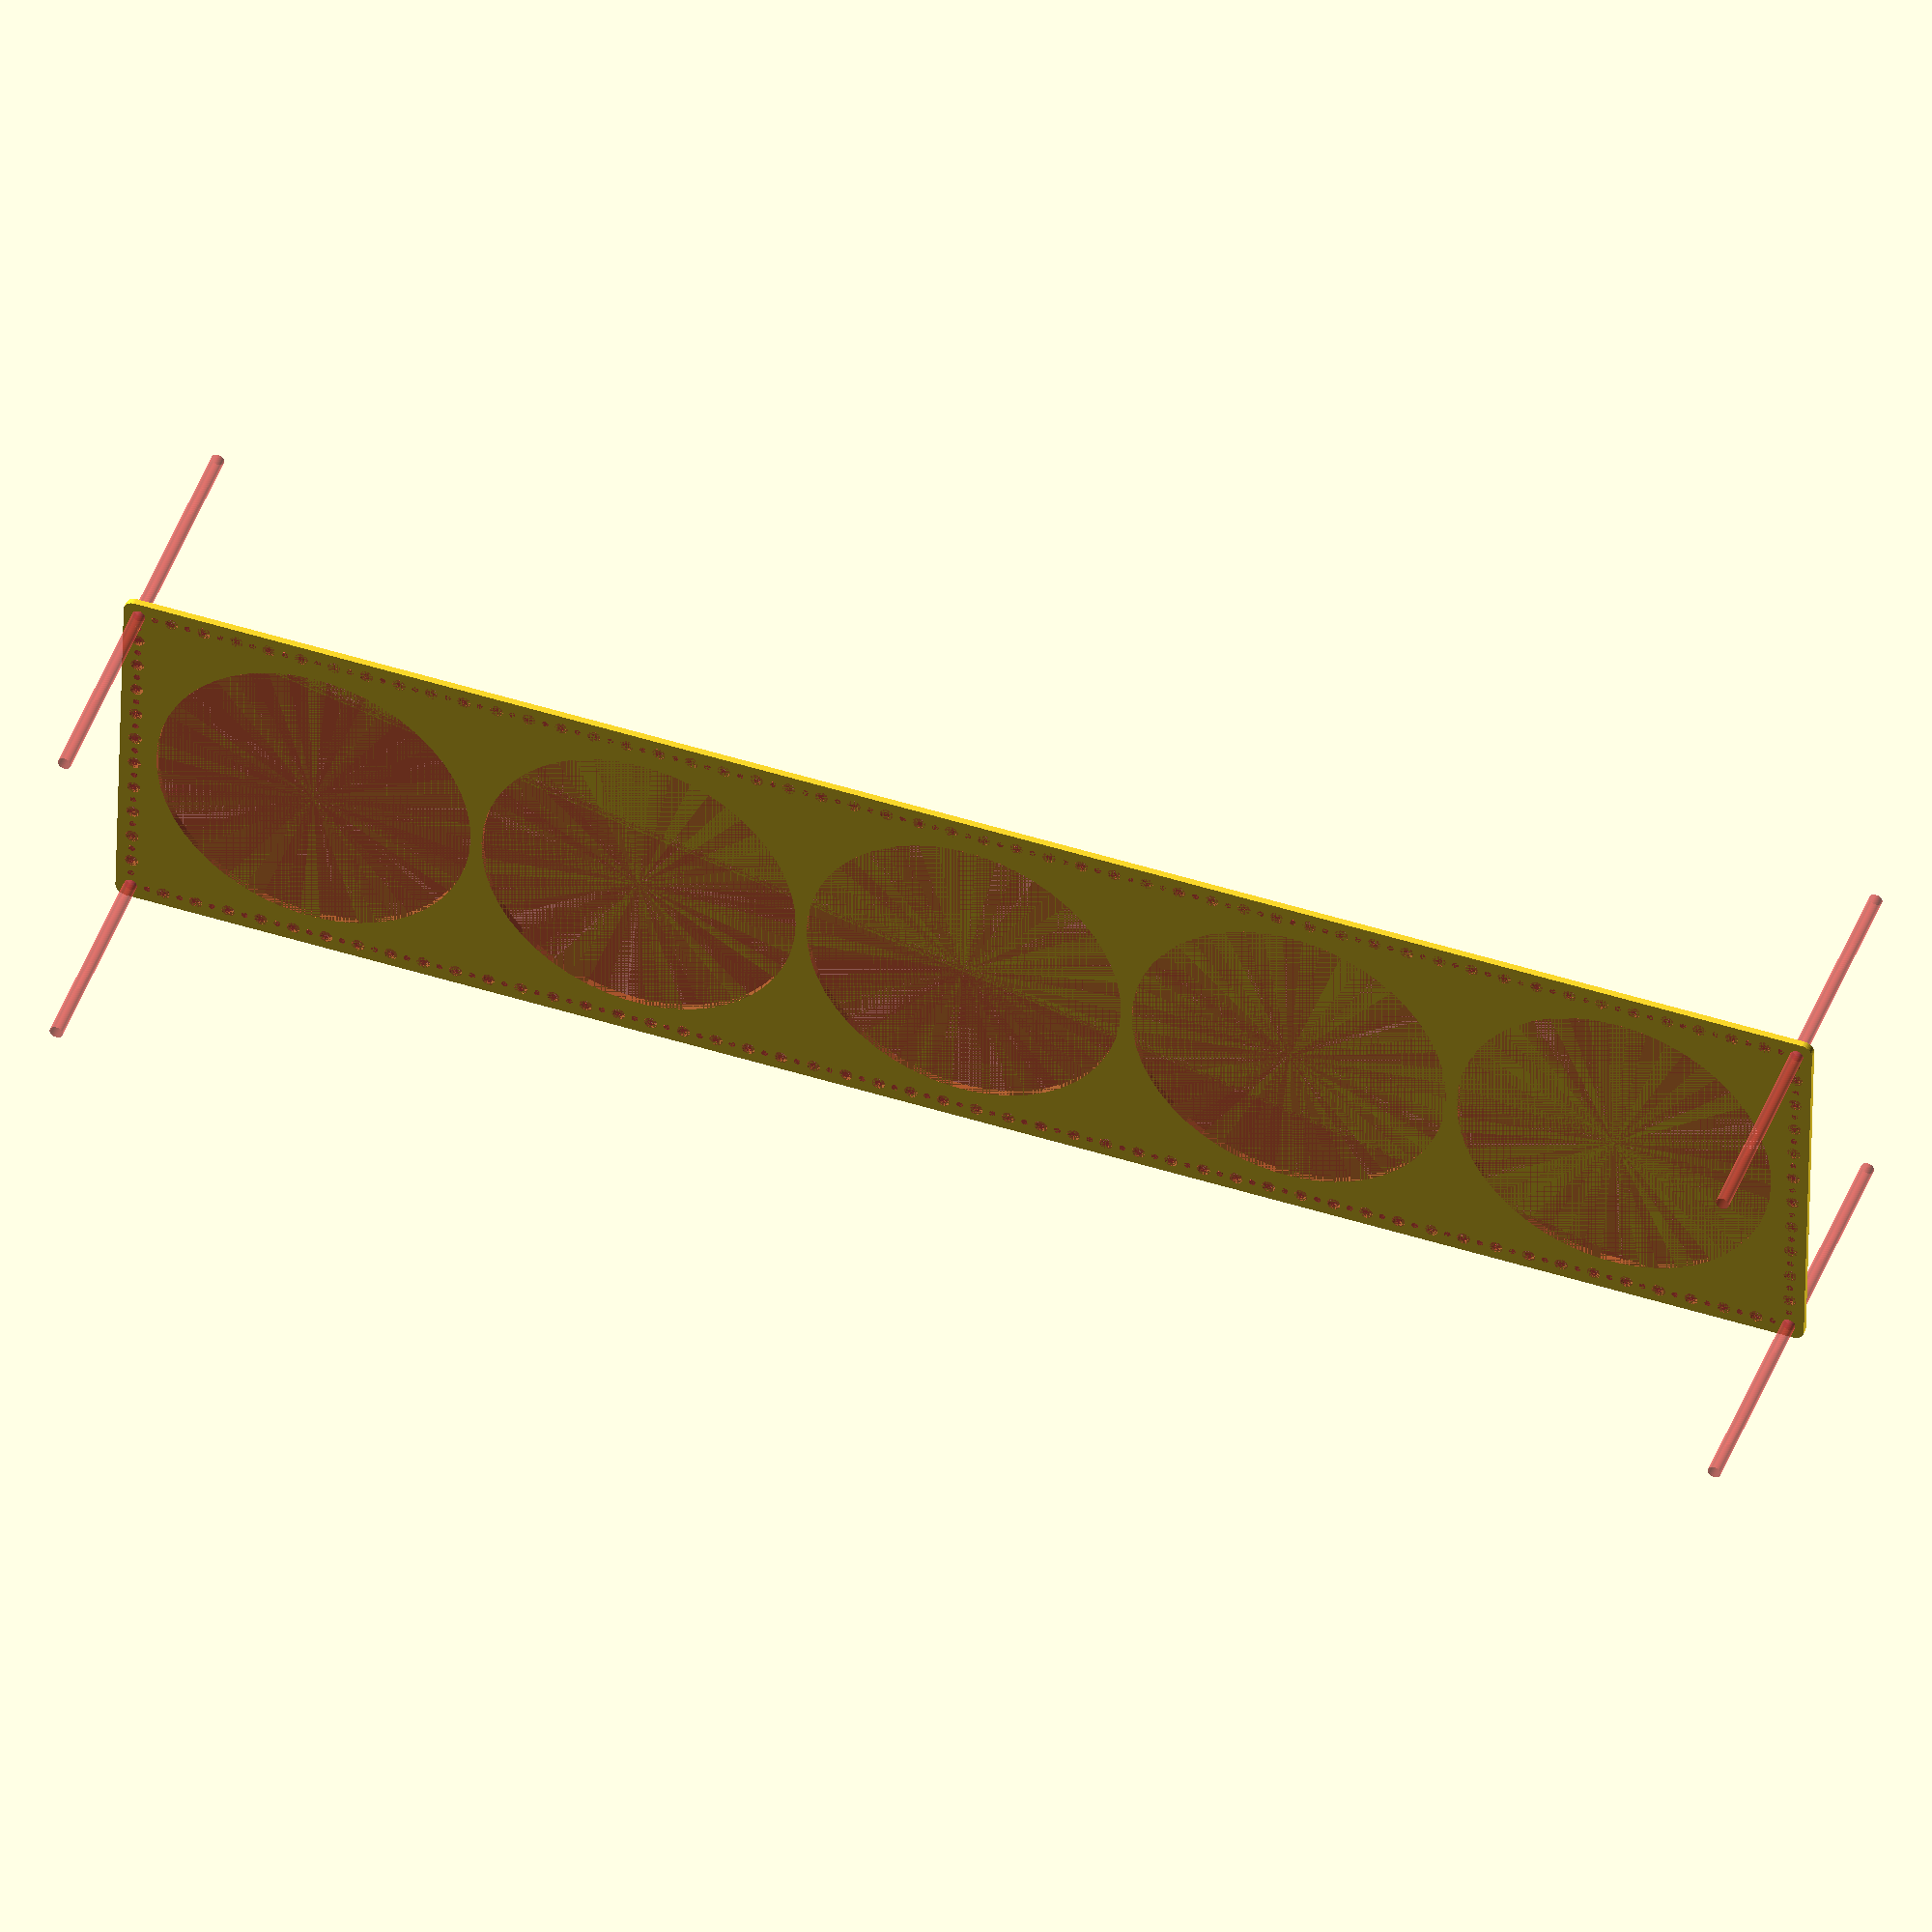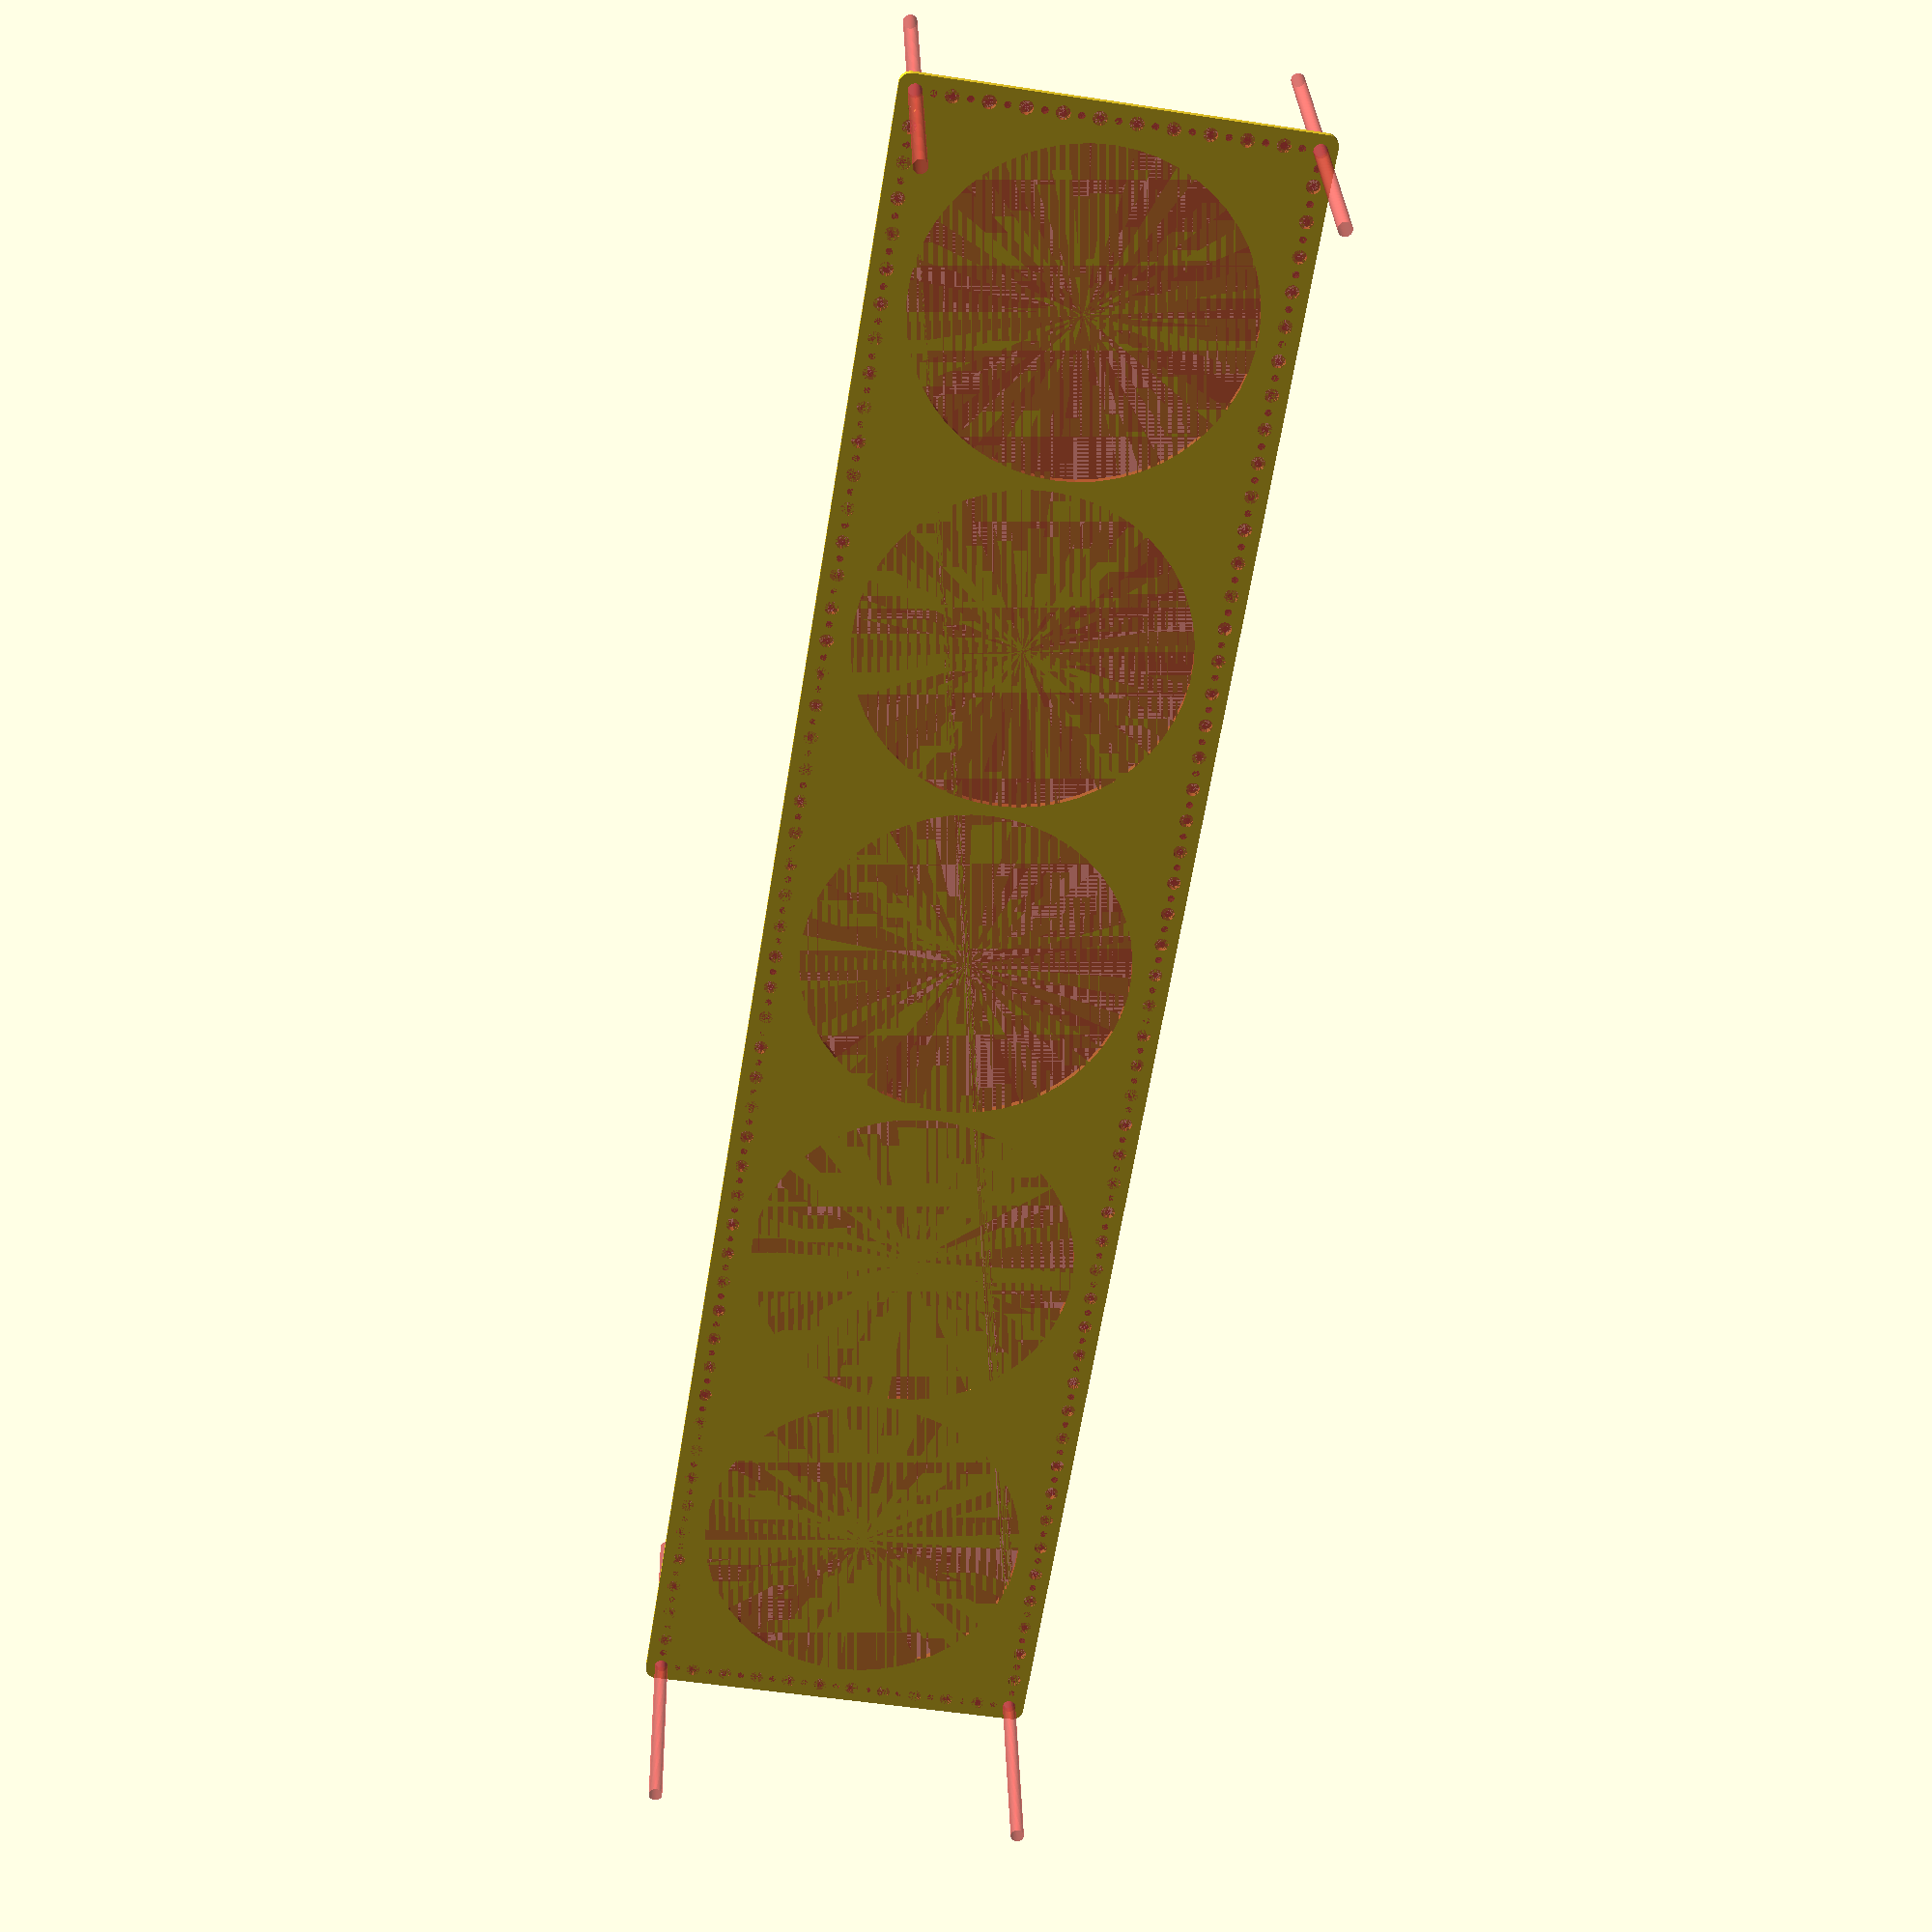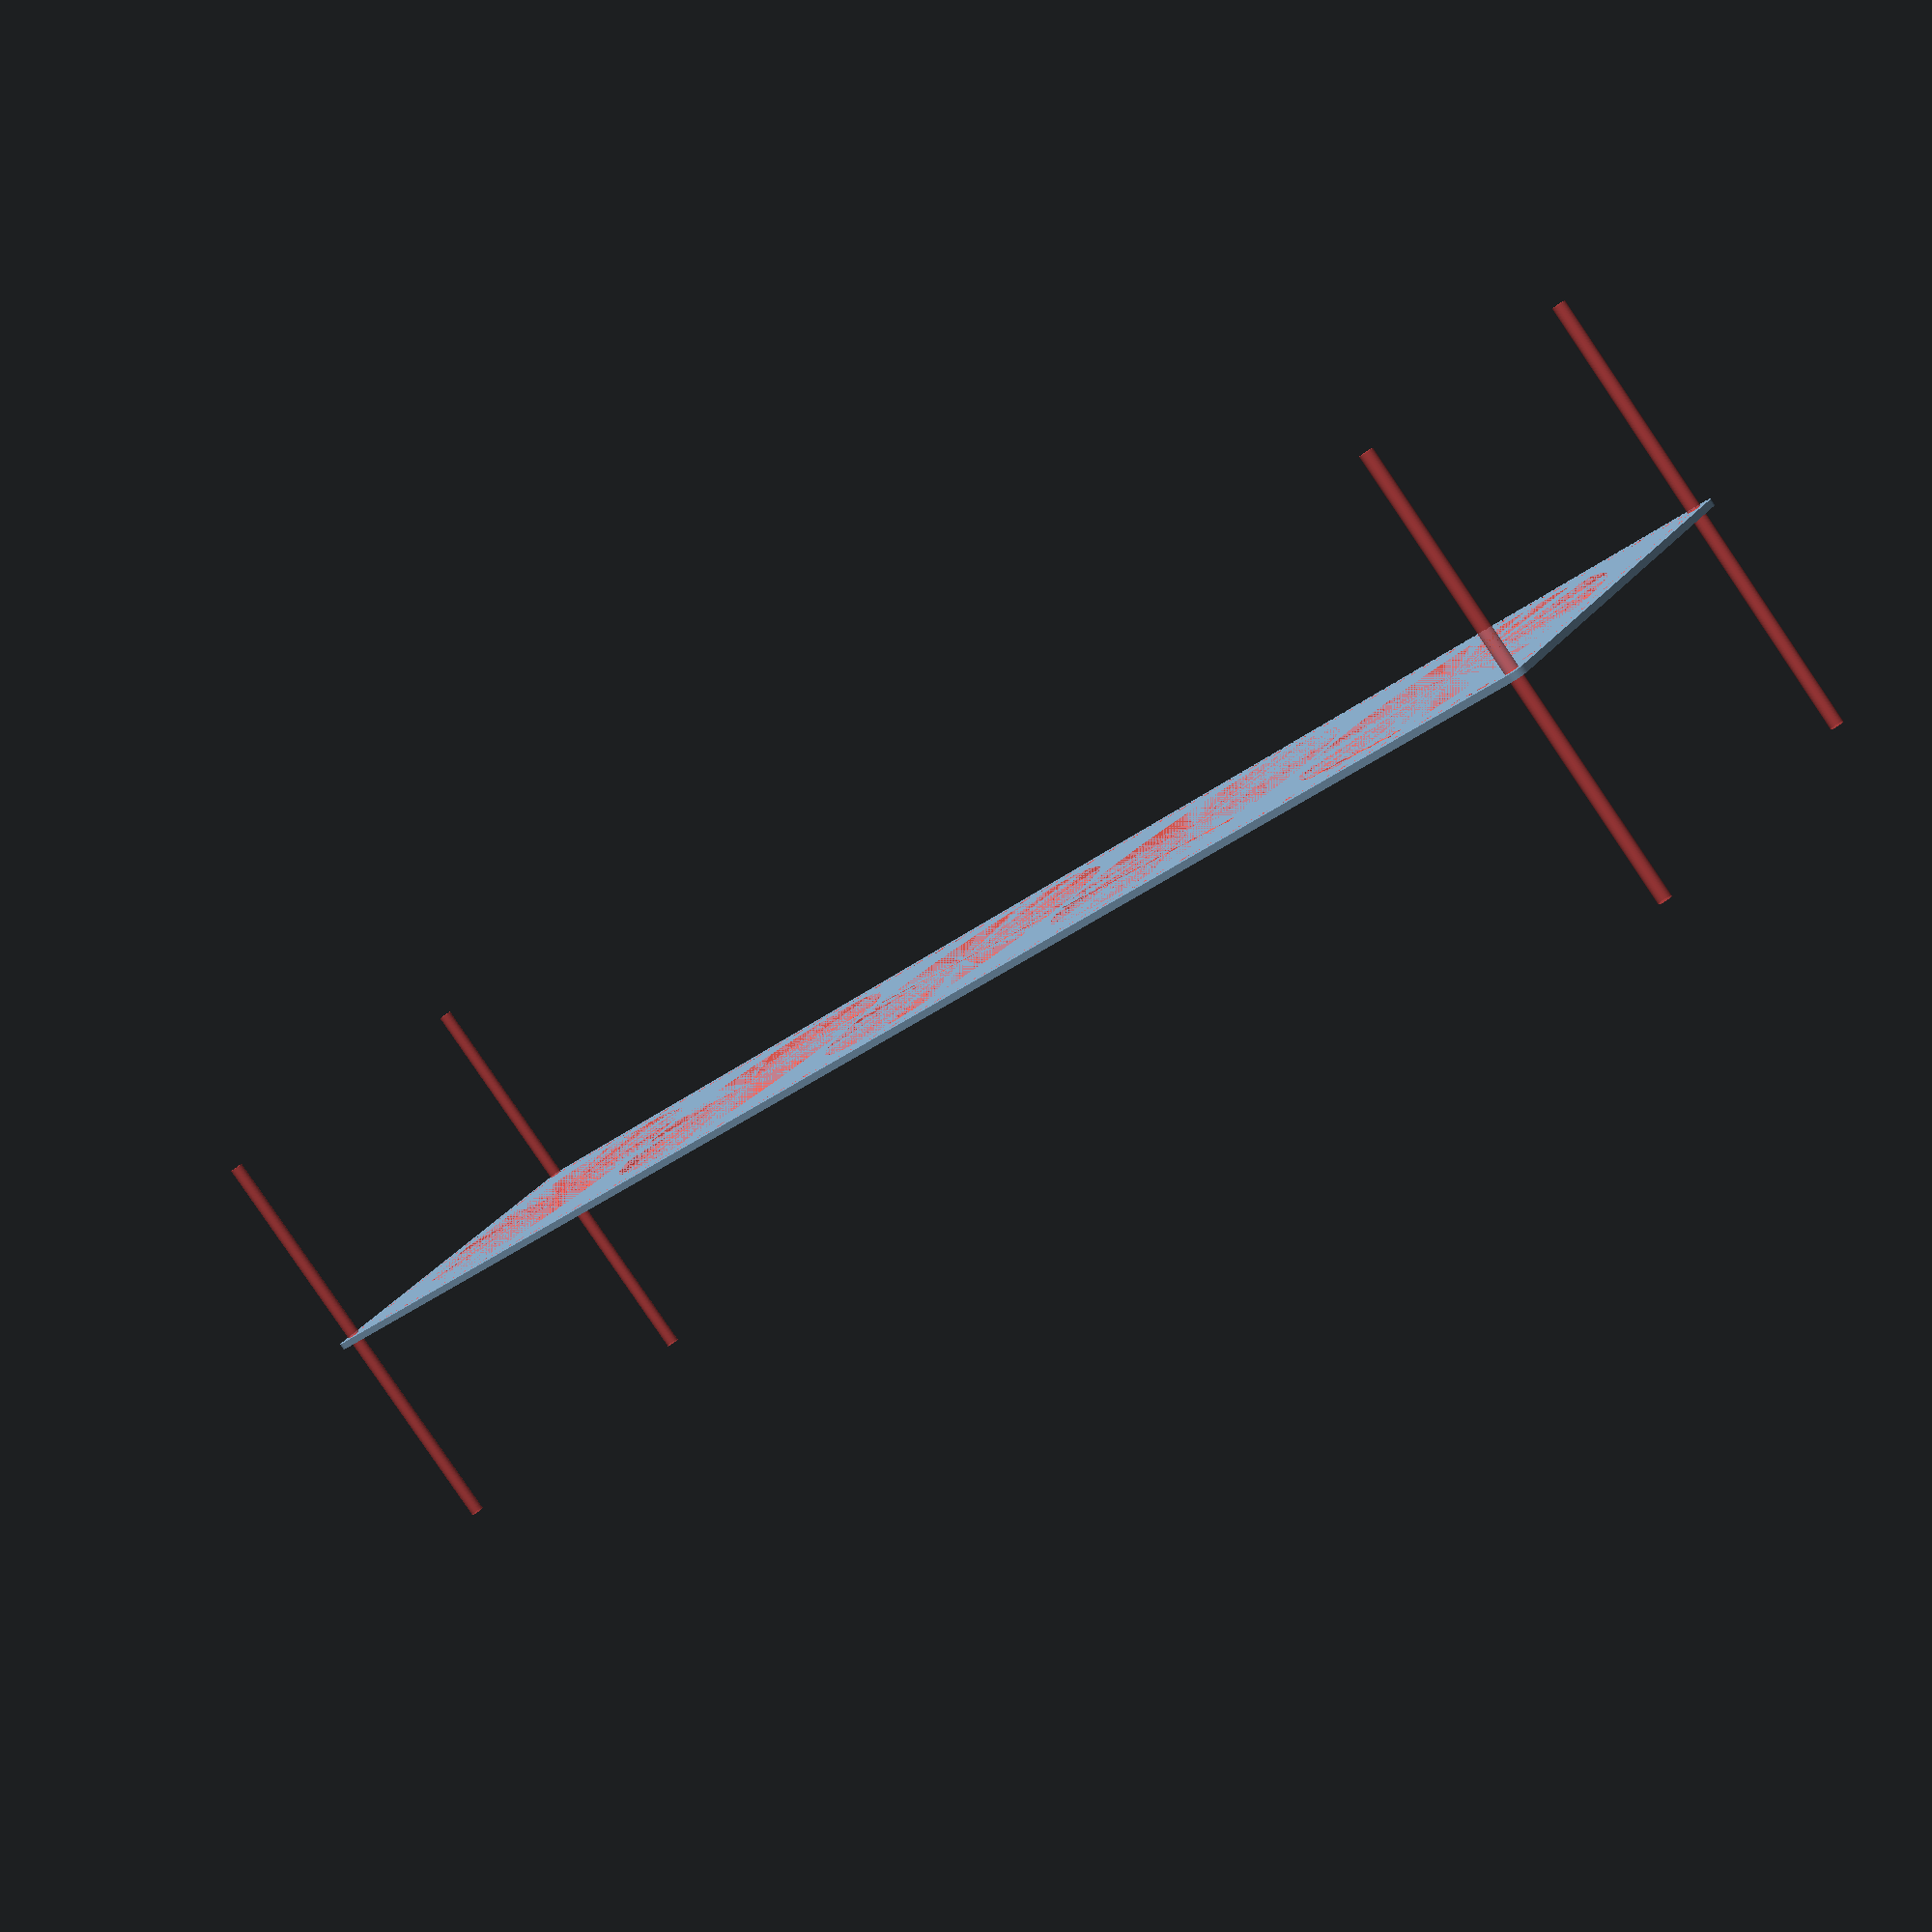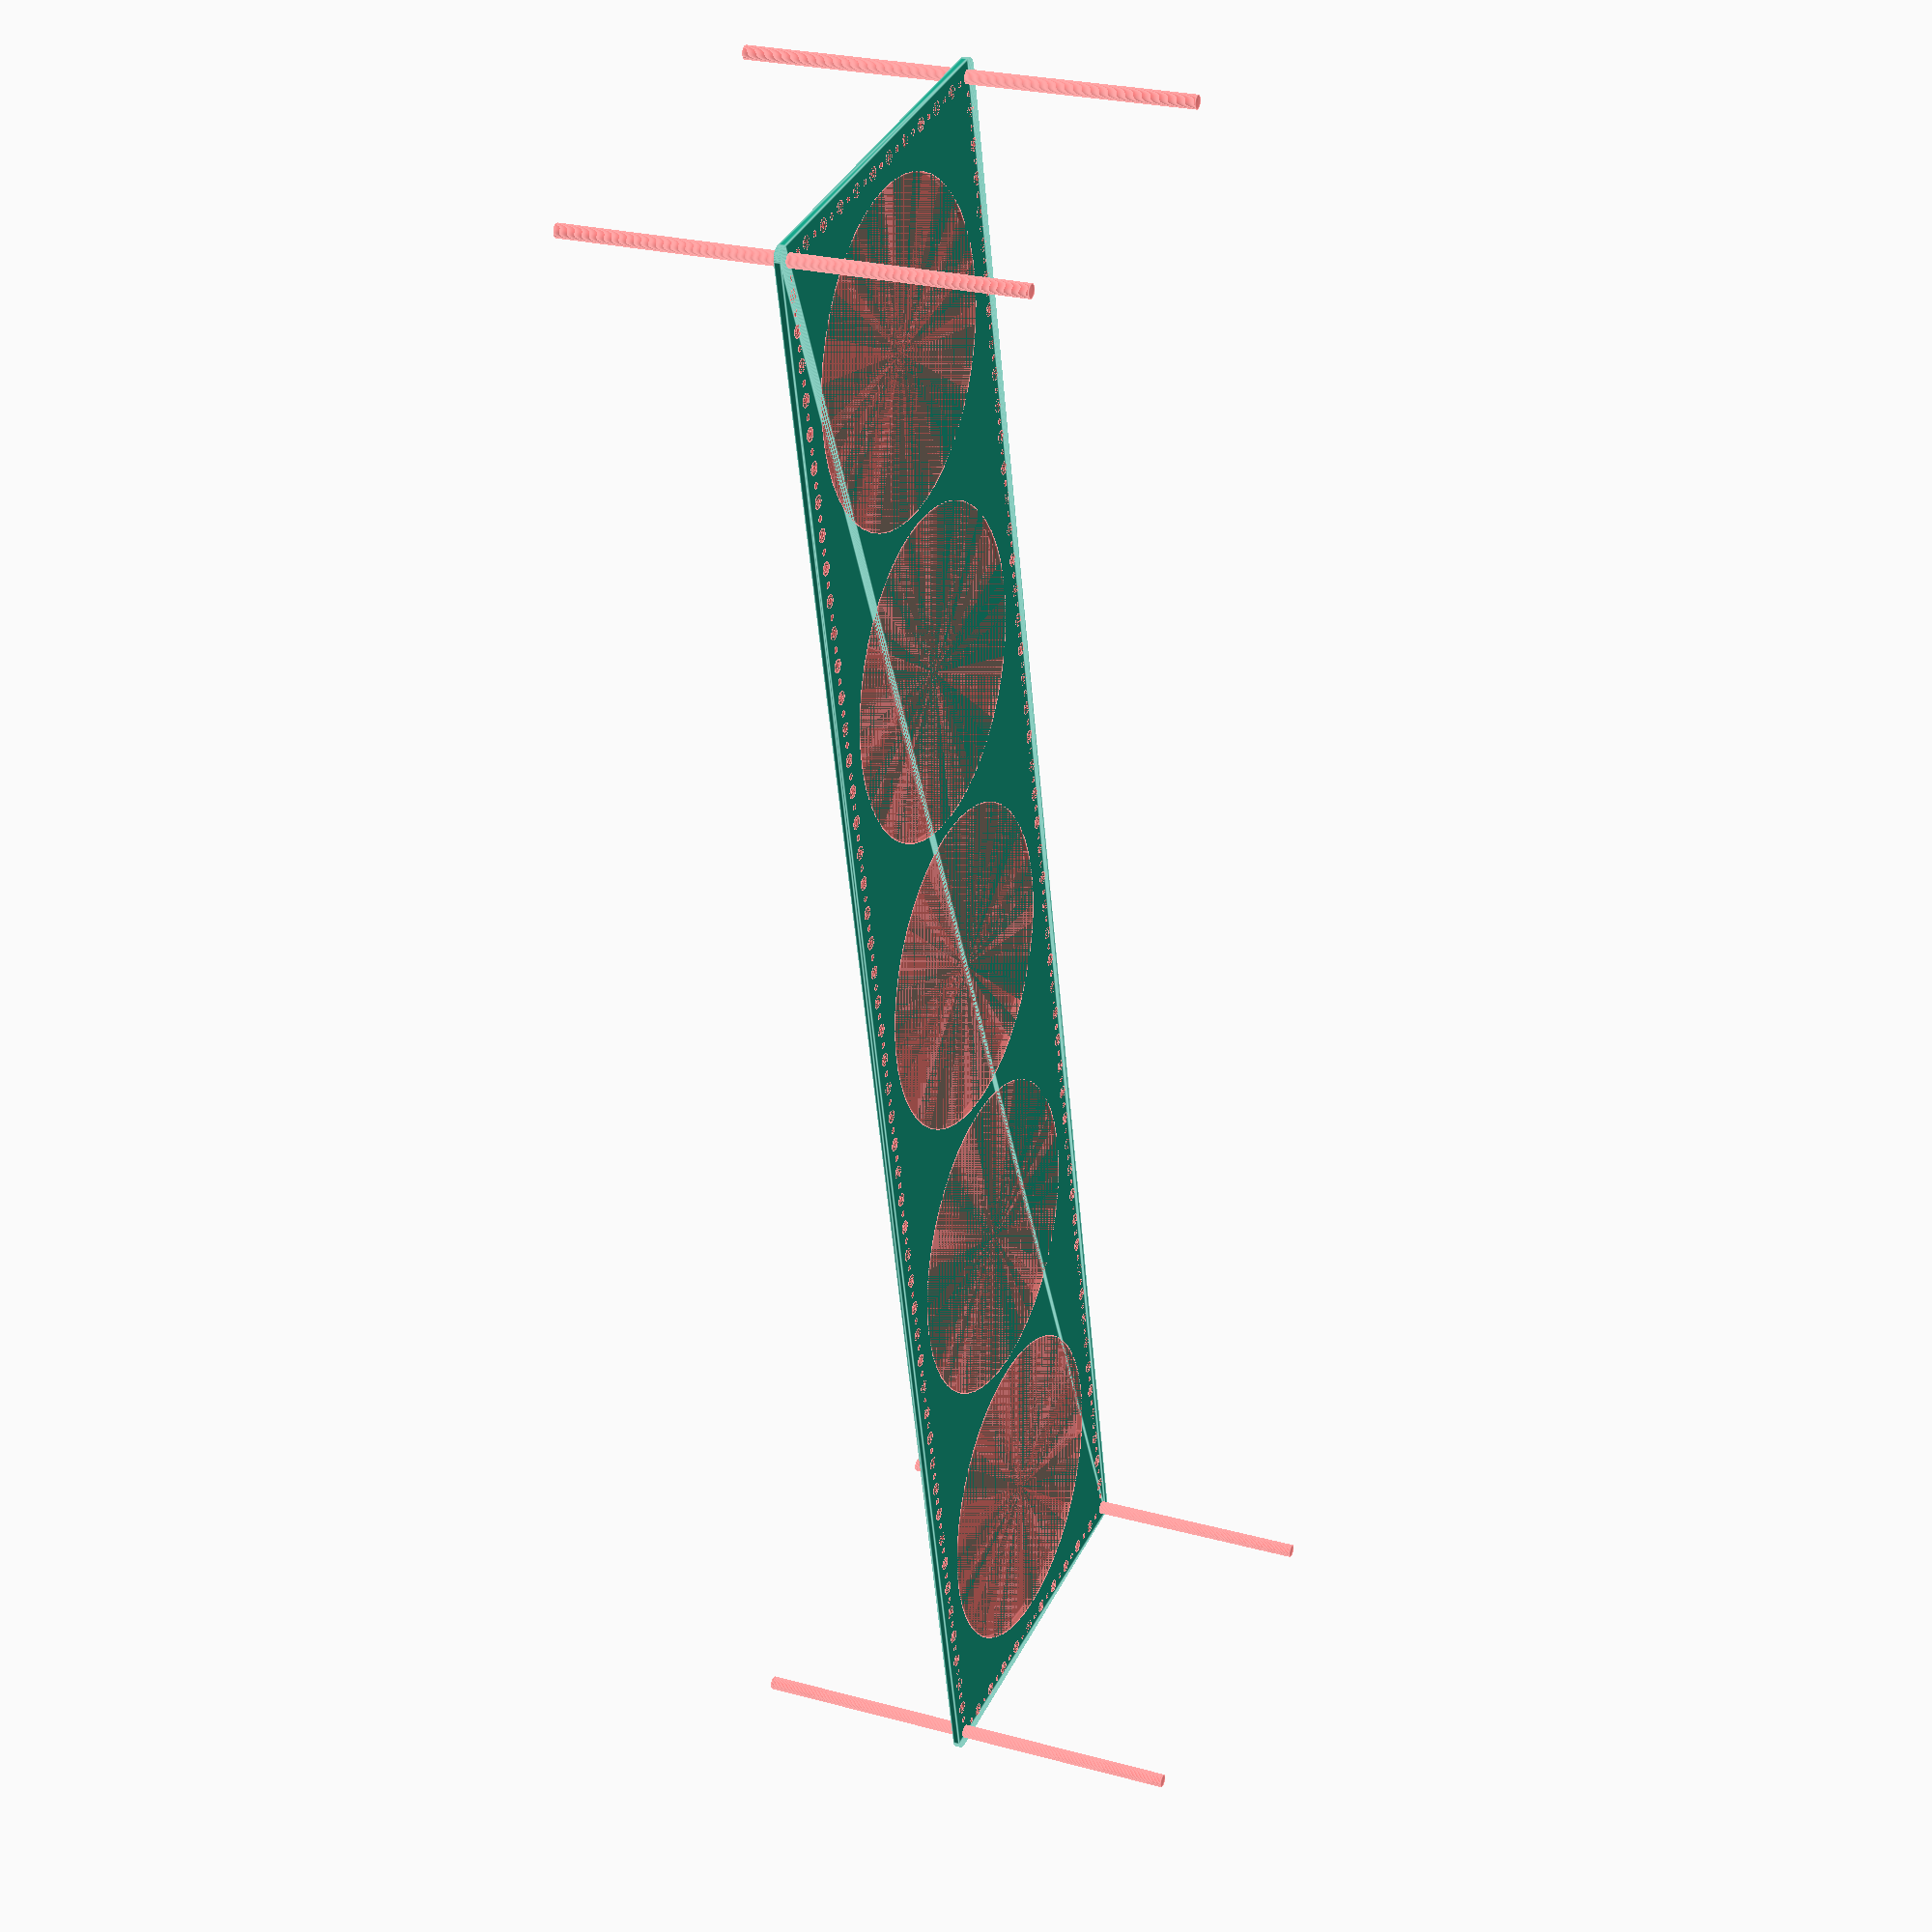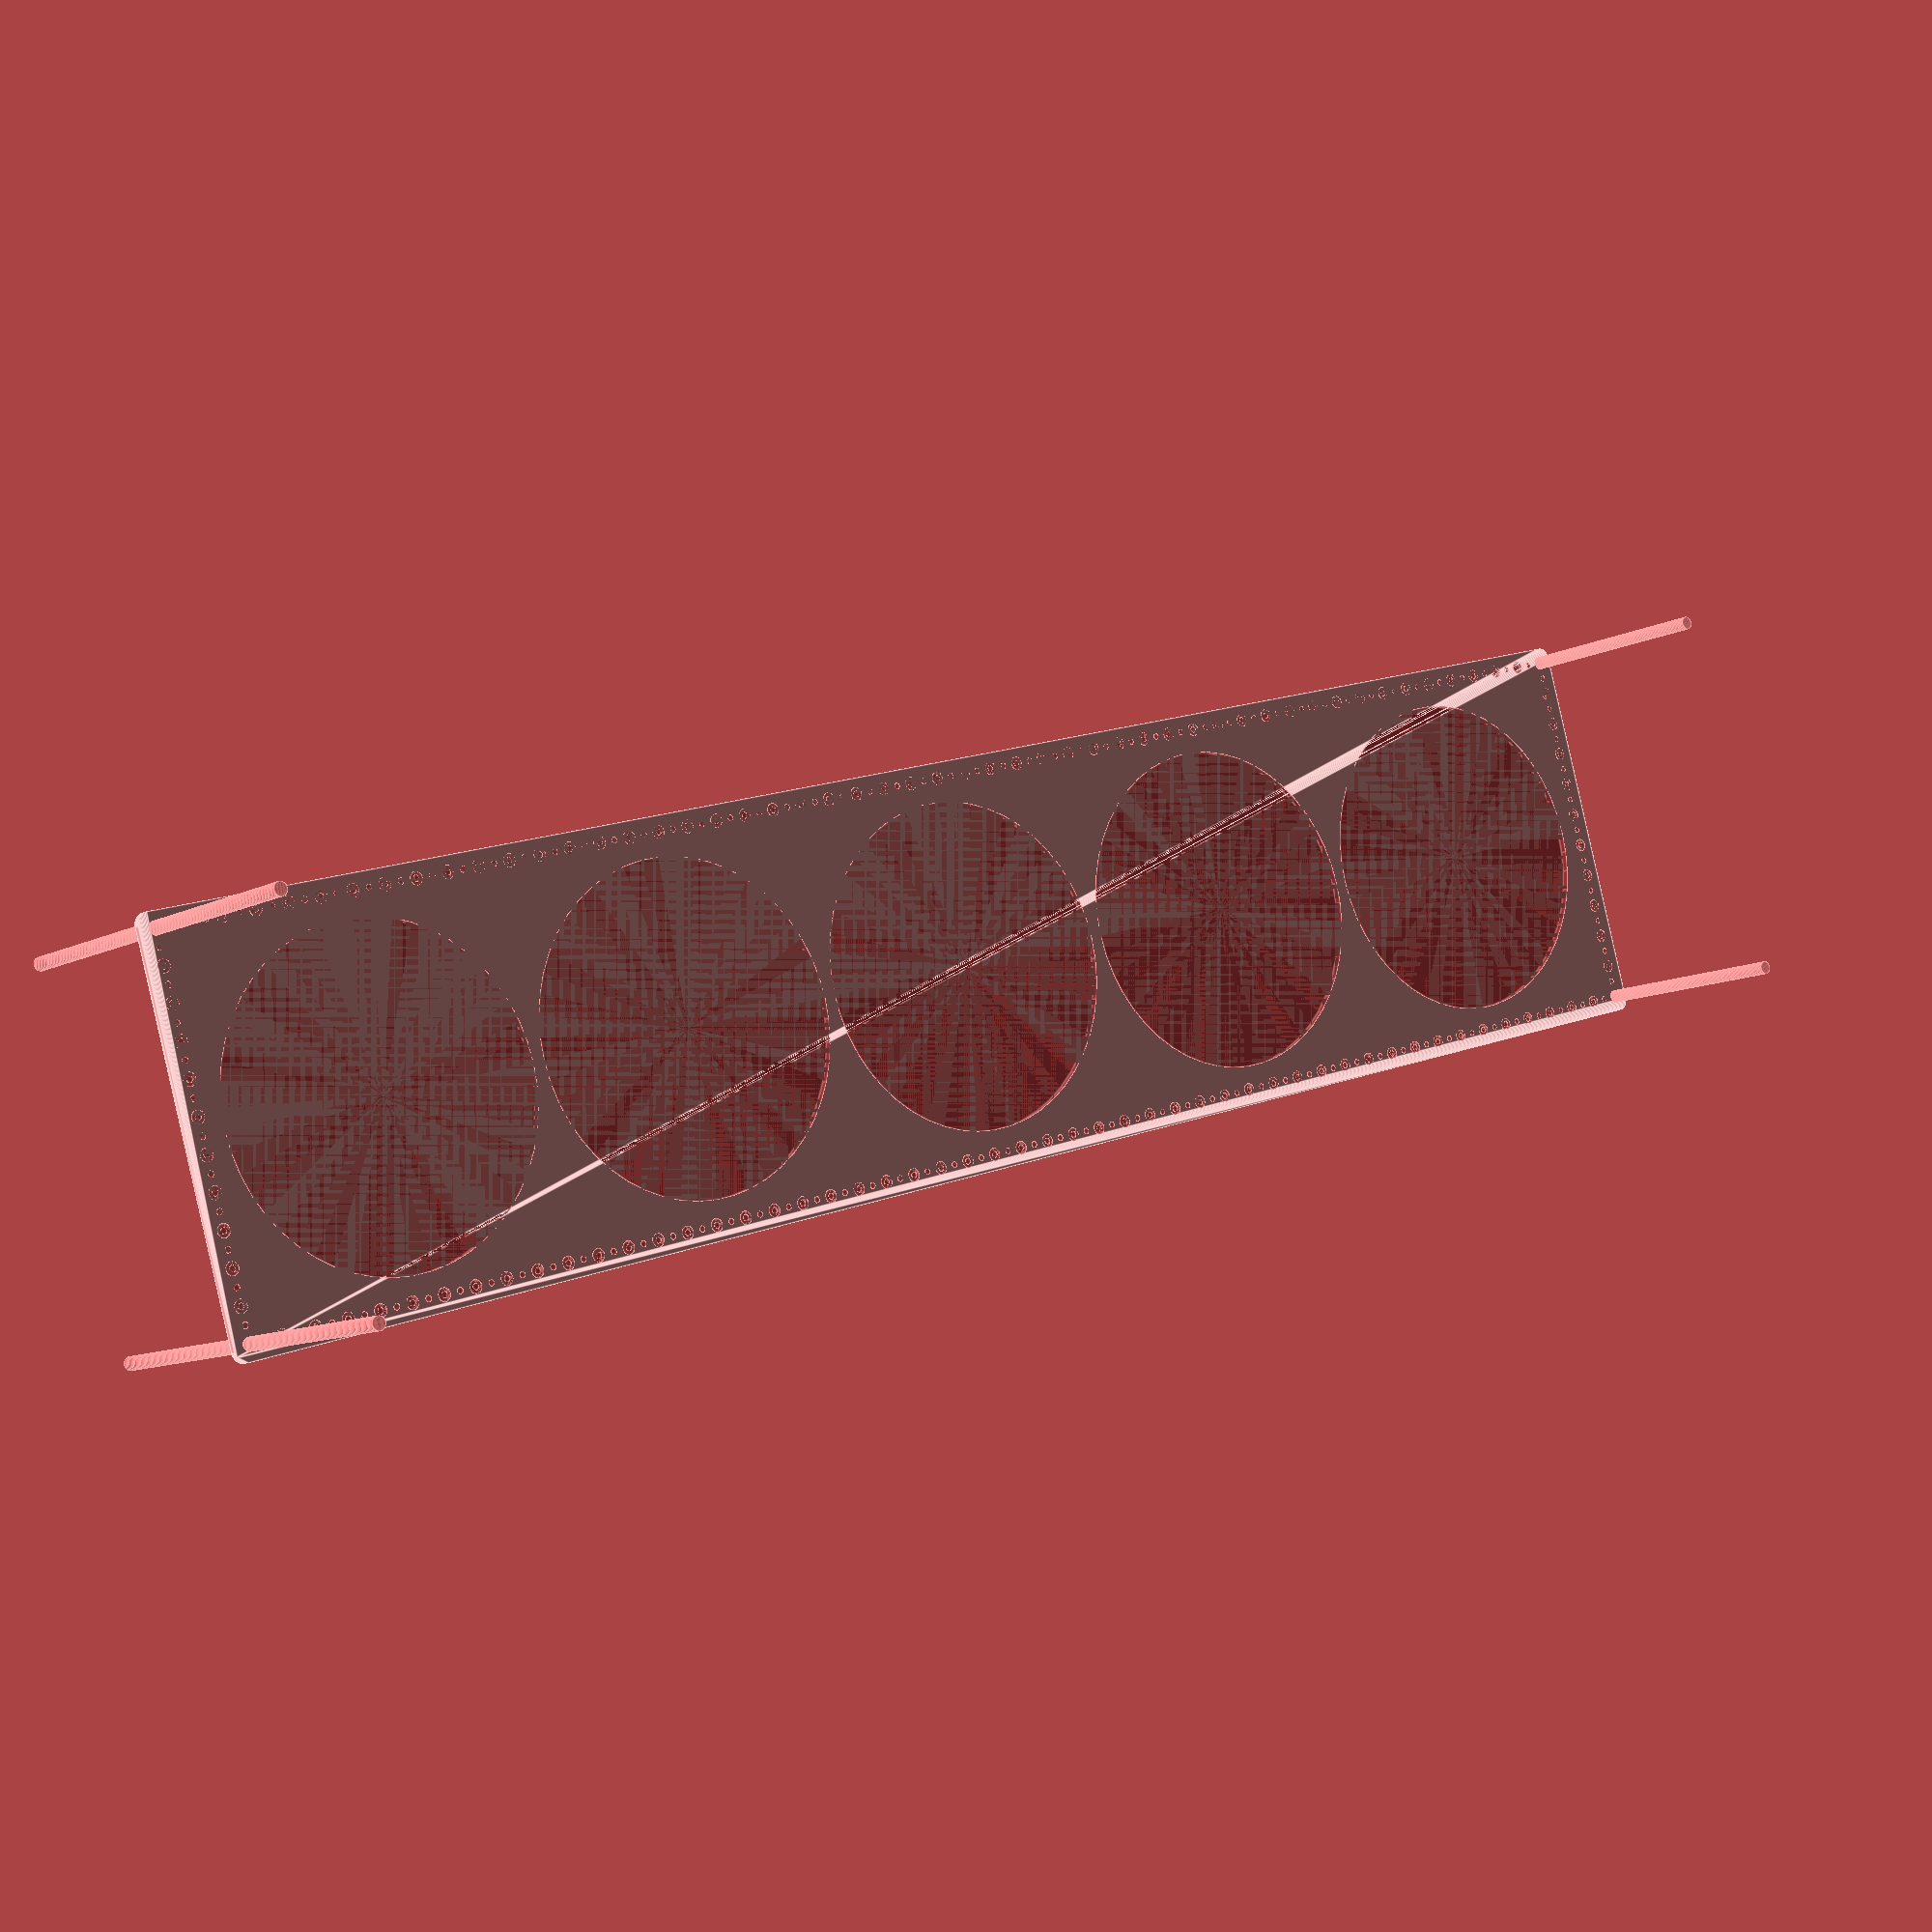
<openscad>
$fn = 50;


difference() {
	union() {
		hull() {
			translate(v = [-384.5000000000, 84.5000000000, 0]) {
				cylinder(h = 3, r = 5);
			}
			translate(v = [384.5000000000, 84.5000000000, 0]) {
				cylinder(h = 3, r = 5);
			}
			translate(v = [-384.5000000000, -84.5000000000, 0]) {
				cylinder(h = 3, r = 5);
			}
			translate(v = [384.5000000000, -84.5000000000, 0]) {
				cylinder(h = 3, r = 5);
			}
		}
	}
	union() {
		#translate(v = [-382.5000000000, -82.5000000000, 0]) {
			cylinder(h = 3, r = 3.0000000000);
		}
		#translate(v = [-382.5000000000, -67.5000000000, 0]) {
			cylinder(h = 3, r = 3.0000000000);
		}
		#translate(v = [-382.5000000000, -52.5000000000, 0]) {
			cylinder(h = 3, r = 3.0000000000);
		}
		#translate(v = [-382.5000000000, -37.5000000000, 0]) {
			cylinder(h = 3, r = 3.0000000000);
		}
		#translate(v = [-382.5000000000, -22.5000000000, 0]) {
			cylinder(h = 3, r = 3.0000000000);
		}
		#translate(v = [-382.5000000000, -7.5000000000, 0]) {
			cylinder(h = 3, r = 3.0000000000);
		}
		#translate(v = [-382.5000000000, 7.5000000000, 0]) {
			cylinder(h = 3, r = 3.0000000000);
		}
		#translate(v = [-382.5000000000, 22.5000000000, 0]) {
			cylinder(h = 3, r = 3.0000000000);
		}
		#translate(v = [-382.5000000000, 37.5000000000, 0]) {
			cylinder(h = 3, r = 3.0000000000);
		}
		#translate(v = [-382.5000000000, 52.5000000000, 0]) {
			cylinder(h = 3, r = 3.0000000000);
		}
		#translate(v = [-382.5000000000, 67.5000000000, 0]) {
			cylinder(h = 3, r = 3.0000000000);
		}
		#translate(v = [-382.5000000000, 82.5000000000, 0]) {
			cylinder(h = 3, r = 3.0000000000);
		}
		#translate(v = [382.5000000000, -82.5000000000, 0]) {
			cylinder(h = 3, r = 3.0000000000);
		}
		#translate(v = [382.5000000000, -67.5000000000, 0]) {
			cylinder(h = 3, r = 3.0000000000);
		}
		#translate(v = [382.5000000000, -52.5000000000, 0]) {
			cylinder(h = 3, r = 3.0000000000);
		}
		#translate(v = [382.5000000000, -37.5000000000, 0]) {
			cylinder(h = 3, r = 3.0000000000);
		}
		#translate(v = [382.5000000000, -22.5000000000, 0]) {
			cylinder(h = 3, r = 3.0000000000);
		}
		#translate(v = [382.5000000000, -7.5000000000, 0]) {
			cylinder(h = 3, r = 3.0000000000);
		}
		#translate(v = [382.5000000000, 7.5000000000, 0]) {
			cylinder(h = 3, r = 3.0000000000);
		}
		#translate(v = [382.5000000000, 22.5000000000, 0]) {
			cylinder(h = 3, r = 3.0000000000);
		}
		#translate(v = [382.5000000000, 37.5000000000, 0]) {
			cylinder(h = 3, r = 3.0000000000);
		}
		#translate(v = [382.5000000000, 52.5000000000, 0]) {
			cylinder(h = 3, r = 3.0000000000);
		}
		#translate(v = [382.5000000000, 67.5000000000, 0]) {
			cylinder(h = 3, r = 3.0000000000);
		}
		#translate(v = [382.5000000000, 82.5000000000, 0]) {
			cylinder(h = 3, r = 3.0000000000);
		}
		#translate(v = [-382.5000000000, 82.5000000000, 0]) {
			cylinder(h = 3, r = 3.0000000000);
		}
		#translate(v = [-367.5000000000, 82.5000000000, 0]) {
			cylinder(h = 3, r = 3.0000000000);
		}
		#translate(v = [-352.5000000000, 82.5000000000, 0]) {
			cylinder(h = 3, r = 3.0000000000);
		}
		#translate(v = [-337.5000000000, 82.5000000000, 0]) {
			cylinder(h = 3, r = 3.0000000000);
		}
		#translate(v = [-322.5000000000, 82.5000000000, 0]) {
			cylinder(h = 3, r = 3.0000000000);
		}
		#translate(v = [-307.5000000000, 82.5000000000, 0]) {
			cylinder(h = 3, r = 3.0000000000);
		}
		#translate(v = [-292.5000000000, 82.5000000000, 0]) {
			cylinder(h = 3, r = 3.0000000000);
		}
		#translate(v = [-277.5000000000, 82.5000000000, 0]) {
			cylinder(h = 3, r = 3.0000000000);
		}
		#translate(v = [-262.5000000000, 82.5000000000, 0]) {
			cylinder(h = 3, r = 3.0000000000);
		}
		#translate(v = [-247.5000000000, 82.5000000000, 0]) {
			cylinder(h = 3, r = 3.0000000000);
		}
		#translate(v = [-232.5000000000, 82.5000000000, 0]) {
			cylinder(h = 3, r = 3.0000000000);
		}
		#translate(v = [-217.5000000000, 82.5000000000, 0]) {
			cylinder(h = 3, r = 3.0000000000);
		}
		#translate(v = [-202.5000000000, 82.5000000000, 0]) {
			cylinder(h = 3, r = 3.0000000000);
		}
		#translate(v = [-187.5000000000, 82.5000000000, 0]) {
			cylinder(h = 3, r = 3.0000000000);
		}
		#translate(v = [-172.5000000000, 82.5000000000, 0]) {
			cylinder(h = 3, r = 3.0000000000);
		}
		#translate(v = [-157.5000000000, 82.5000000000, 0]) {
			cylinder(h = 3, r = 3.0000000000);
		}
		#translate(v = [-142.5000000000, 82.5000000000, 0]) {
			cylinder(h = 3, r = 3.0000000000);
		}
		#translate(v = [-127.5000000000, 82.5000000000, 0]) {
			cylinder(h = 3, r = 3.0000000000);
		}
		#translate(v = [-112.5000000000, 82.5000000000, 0]) {
			cylinder(h = 3, r = 3.0000000000);
		}
		#translate(v = [-97.5000000000, 82.5000000000, 0]) {
			cylinder(h = 3, r = 3.0000000000);
		}
		#translate(v = [-82.5000000000, 82.5000000000, 0]) {
			cylinder(h = 3, r = 3.0000000000);
		}
		#translate(v = [-67.5000000000, 82.5000000000, 0]) {
			cylinder(h = 3, r = 3.0000000000);
		}
		#translate(v = [-52.5000000000, 82.5000000000, 0]) {
			cylinder(h = 3, r = 3.0000000000);
		}
		#translate(v = [-37.5000000000, 82.5000000000, 0]) {
			cylinder(h = 3, r = 3.0000000000);
		}
		#translate(v = [-22.5000000000, 82.5000000000, 0]) {
			cylinder(h = 3, r = 3.0000000000);
		}
		#translate(v = [-7.5000000000, 82.5000000000, 0]) {
			cylinder(h = 3, r = 3.0000000000);
		}
		#translate(v = [7.5000000000, 82.5000000000, 0]) {
			cylinder(h = 3, r = 3.0000000000);
		}
		#translate(v = [22.5000000000, 82.5000000000, 0]) {
			cylinder(h = 3, r = 3.0000000000);
		}
		#translate(v = [37.5000000000, 82.5000000000, 0]) {
			cylinder(h = 3, r = 3.0000000000);
		}
		#translate(v = [52.5000000000, 82.5000000000, 0]) {
			cylinder(h = 3, r = 3.0000000000);
		}
		#translate(v = [67.5000000000, 82.5000000000, 0]) {
			cylinder(h = 3, r = 3.0000000000);
		}
		#translate(v = [82.5000000000, 82.5000000000, 0]) {
			cylinder(h = 3, r = 3.0000000000);
		}
		#translate(v = [97.5000000000, 82.5000000000, 0]) {
			cylinder(h = 3, r = 3.0000000000);
		}
		#translate(v = [112.5000000000, 82.5000000000, 0]) {
			cylinder(h = 3, r = 3.0000000000);
		}
		#translate(v = [127.5000000000, 82.5000000000, 0]) {
			cylinder(h = 3, r = 3.0000000000);
		}
		#translate(v = [142.5000000000, 82.5000000000, 0]) {
			cylinder(h = 3, r = 3.0000000000);
		}
		#translate(v = [157.5000000000, 82.5000000000, 0]) {
			cylinder(h = 3, r = 3.0000000000);
		}
		#translate(v = [172.5000000000, 82.5000000000, 0]) {
			cylinder(h = 3, r = 3.0000000000);
		}
		#translate(v = [187.5000000000, 82.5000000000, 0]) {
			cylinder(h = 3, r = 3.0000000000);
		}
		#translate(v = [202.5000000000, 82.5000000000, 0]) {
			cylinder(h = 3, r = 3.0000000000);
		}
		#translate(v = [217.5000000000, 82.5000000000, 0]) {
			cylinder(h = 3, r = 3.0000000000);
		}
		#translate(v = [232.5000000000, 82.5000000000, 0]) {
			cylinder(h = 3, r = 3.0000000000);
		}
		#translate(v = [247.5000000000, 82.5000000000, 0]) {
			cylinder(h = 3, r = 3.0000000000);
		}
		#translate(v = [262.5000000000, 82.5000000000, 0]) {
			cylinder(h = 3, r = 3.0000000000);
		}
		#translate(v = [277.5000000000, 82.5000000000, 0]) {
			cylinder(h = 3, r = 3.0000000000);
		}
		#translate(v = [292.5000000000, 82.5000000000, 0]) {
			cylinder(h = 3, r = 3.0000000000);
		}
		#translate(v = [307.5000000000, 82.5000000000, 0]) {
			cylinder(h = 3, r = 3.0000000000);
		}
		#translate(v = [322.5000000000, 82.5000000000, 0]) {
			cylinder(h = 3, r = 3.0000000000);
		}
		#translate(v = [337.5000000000, 82.5000000000, 0]) {
			cylinder(h = 3, r = 3.0000000000);
		}
		#translate(v = [352.5000000000, 82.5000000000, 0]) {
			cylinder(h = 3, r = 3.0000000000);
		}
		#translate(v = [367.5000000000, 82.5000000000, 0]) {
			cylinder(h = 3, r = 3.0000000000);
		}
		#translate(v = [382.5000000000, 82.5000000000, 0]) {
			cylinder(h = 3, r = 3.0000000000);
		}
		#translate(v = [-382.5000000000, -82.5000000000, 0]) {
			cylinder(h = 3, r = 3.0000000000);
		}
		#translate(v = [-367.5000000000, -82.5000000000, 0]) {
			cylinder(h = 3, r = 3.0000000000);
		}
		#translate(v = [-352.5000000000, -82.5000000000, 0]) {
			cylinder(h = 3, r = 3.0000000000);
		}
		#translate(v = [-337.5000000000, -82.5000000000, 0]) {
			cylinder(h = 3, r = 3.0000000000);
		}
		#translate(v = [-322.5000000000, -82.5000000000, 0]) {
			cylinder(h = 3, r = 3.0000000000);
		}
		#translate(v = [-307.5000000000, -82.5000000000, 0]) {
			cylinder(h = 3, r = 3.0000000000);
		}
		#translate(v = [-292.5000000000, -82.5000000000, 0]) {
			cylinder(h = 3, r = 3.0000000000);
		}
		#translate(v = [-277.5000000000, -82.5000000000, 0]) {
			cylinder(h = 3, r = 3.0000000000);
		}
		#translate(v = [-262.5000000000, -82.5000000000, 0]) {
			cylinder(h = 3, r = 3.0000000000);
		}
		#translate(v = [-247.5000000000, -82.5000000000, 0]) {
			cylinder(h = 3, r = 3.0000000000);
		}
		#translate(v = [-232.5000000000, -82.5000000000, 0]) {
			cylinder(h = 3, r = 3.0000000000);
		}
		#translate(v = [-217.5000000000, -82.5000000000, 0]) {
			cylinder(h = 3, r = 3.0000000000);
		}
		#translate(v = [-202.5000000000, -82.5000000000, 0]) {
			cylinder(h = 3, r = 3.0000000000);
		}
		#translate(v = [-187.5000000000, -82.5000000000, 0]) {
			cylinder(h = 3, r = 3.0000000000);
		}
		#translate(v = [-172.5000000000, -82.5000000000, 0]) {
			cylinder(h = 3, r = 3.0000000000);
		}
		#translate(v = [-157.5000000000, -82.5000000000, 0]) {
			cylinder(h = 3, r = 3.0000000000);
		}
		#translate(v = [-142.5000000000, -82.5000000000, 0]) {
			cylinder(h = 3, r = 3.0000000000);
		}
		#translate(v = [-127.5000000000, -82.5000000000, 0]) {
			cylinder(h = 3, r = 3.0000000000);
		}
		#translate(v = [-112.5000000000, -82.5000000000, 0]) {
			cylinder(h = 3, r = 3.0000000000);
		}
		#translate(v = [-97.5000000000, -82.5000000000, 0]) {
			cylinder(h = 3, r = 3.0000000000);
		}
		#translate(v = [-82.5000000000, -82.5000000000, 0]) {
			cylinder(h = 3, r = 3.0000000000);
		}
		#translate(v = [-67.5000000000, -82.5000000000, 0]) {
			cylinder(h = 3, r = 3.0000000000);
		}
		#translate(v = [-52.5000000000, -82.5000000000, 0]) {
			cylinder(h = 3, r = 3.0000000000);
		}
		#translate(v = [-37.5000000000, -82.5000000000, 0]) {
			cylinder(h = 3, r = 3.0000000000);
		}
		#translate(v = [-22.5000000000, -82.5000000000, 0]) {
			cylinder(h = 3, r = 3.0000000000);
		}
		#translate(v = [-7.5000000000, -82.5000000000, 0]) {
			cylinder(h = 3, r = 3.0000000000);
		}
		#translate(v = [7.5000000000, -82.5000000000, 0]) {
			cylinder(h = 3, r = 3.0000000000);
		}
		#translate(v = [22.5000000000, -82.5000000000, 0]) {
			cylinder(h = 3, r = 3.0000000000);
		}
		#translate(v = [37.5000000000, -82.5000000000, 0]) {
			cylinder(h = 3, r = 3.0000000000);
		}
		#translate(v = [52.5000000000, -82.5000000000, 0]) {
			cylinder(h = 3, r = 3.0000000000);
		}
		#translate(v = [67.5000000000, -82.5000000000, 0]) {
			cylinder(h = 3, r = 3.0000000000);
		}
		#translate(v = [82.5000000000, -82.5000000000, 0]) {
			cylinder(h = 3, r = 3.0000000000);
		}
		#translate(v = [97.5000000000, -82.5000000000, 0]) {
			cylinder(h = 3, r = 3.0000000000);
		}
		#translate(v = [112.5000000000, -82.5000000000, 0]) {
			cylinder(h = 3, r = 3.0000000000);
		}
		#translate(v = [127.5000000000, -82.5000000000, 0]) {
			cylinder(h = 3, r = 3.0000000000);
		}
		#translate(v = [142.5000000000, -82.5000000000, 0]) {
			cylinder(h = 3, r = 3.0000000000);
		}
		#translate(v = [157.5000000000, -82.5000000000, 0]) {
			cylinder(h = 3, r = 3.0000000000);
		}
		#translate(v = [172.5000000000, -82.5000000000, 0]) {
			cylinder(h = 3, r = 3.0000000000);
		}
		#translate(v = [187.5000000000, -82.5000000000, 0]) {
			cylinder(h = 3, r = 3.0000000000);
		}
		#translate(v = [202.5000000000, -82.5000000000, 0]) {
			cylinder(h = 3, r = 3.0000000000);
		}
		#translate(v = [217.5000000000, -82.5000000000, 0]) {
			cylinder(h = 3, r = 3.0000000000);
		}
		#translate(v = [232.5000000000, -82.5000000000, 0]) {
			cylinder(h = 3, r = 3.0000000000);
		}
		#translate(v = [247.5000000000, -82.5000000000, 0]) {
			cylinder(h = 3, r = 3.0000000000);
		}
		#translate(v = [262.5000000000, -82.5000000000, 0]) {
			cylinder(h = 3, r = 3.0000000000);
		}
		#translate(v = [277.5000000000, -82.5000000000, 0]) {
			cylinder(h = 3, r = 3.0000000000);
		}
		#translate(v = [292.5000000000, -82.5000000000, 0]) {
			cylinder(h = 3, r = 3.0000000000);
		}
		#translate(v = [307.5000000000, -82.5000000000, 0]) {
			cylinder(h = 3, r = 3.0000000000);
		}
		#translate(v = [322.5000000000, -82.5000000000, 0]) {
			cylinder(h = 3, r = 3.0000000000);
		}
		#translate(v = [337.5000000000, -82.5000000000, 0]) {
			cylinder(h = 3, r = 3.0000000000);
		}
		#translate(v = [352.5000000000, -82.5000000000, 0]) {
			cylinder(h = 3, r = 3.0000000000);
		}
		#translate(v = [367.5000000000, -82.5000000000, 0]) {
			cylinder(h = 3, r = 3.0000000000);
		}
		#translate(v = [382.5000000000, -82.5000000000, 0]) {
			cylinder(h = 3, r = 3.0000000000);
		}
		#translate(v = [-382.5000000000, -82.5000000000, -100.0000000000]) {
			cylinder(h = 200, r = 3.0000000000);
		}
		#translate(v = [-382.5000000000, 82.5000000000, -100.0000000000]) {
			cylinder(h = 200, r = 3.0000000000);
		}
		#translate(v = [382.5000000000, -82.5000000000, -100.0000000000]) {
			cylinder(h = 200, r = 3.0000000000);
		}
		#translate(v = [382.5000000000, 82.5000000000, -100.0000000000]) {
			cylinder(h = 200, r = 3.0000000000);
		}
		#translate(v = [-382.5000000000, -82.5000000000, 0]) {
			cylinder(h = 3, r = 1.5000000000);
		}
		#translate(v = [-382.5000000000, -75.0000000000, 0]) {
			cylinder(h = 3, r = 1.5000000000);
		}
		#translate(v = [-382.5000000000, -67.5000000000, 0]) {
			cylinder(h = 3, r = 1.5000000000);
		}
		#translate(v = [-382.5000000000, -60.0000000000, 0]) {
			cylinder(h = 3, r = 1.5000000000);
		}
		#translate(v = [-382.5000000000, -52.5000000000, 0]) {
			cylinder(h = 3, r = 1.5000000000);
		}
		#translate(v = [-382.5000000000, -45.0000000000, 0]) {
			cylinder(h = 3, r = 1.5000000000);
		}
		#translate(v = [-382.5000000000, -37.5000000000, 0]) {
			cylinder(h = 3, r = 1.5000000000);
		}
		#translate(v = [-382.5000000000, -30.0000000000, 0]) {
			cylinder(h = 3, r = 1.5000000000);
		}
		#translate(v = [-382.5000000000, -22.5000000000, 0]) {
			cylinder(h = 3, r = 1.5000000000);
		}
		#translate(v = [-382.5000000000, -15.0000000000, 0]) {
			cylinder(h = 3, r = 1.5000000000);
		}
		#translate(v = [-382.5000000000, -7.5000000000, 0]) {
			cylinder(h = 3, r = 1.5000000000);
		}
		#translate(v = [-382.5000000000, 0.0000000000, 0]) {
			cylinder(h = 3, r = 1.5000000000);
		}
		#translate(v = [-382.5000000000, 7.5000000000, 0]) {
			cylinder(h = 3, r = 1.5000000000);
		}
		#translate(v = [-382.5000000000, 15.0000000000, 0]) {
			cylinder(h = 3, r = 1.5000000000);
		}
		#translate(v = [-382.5000000000, 22.5000000000, 0]) {
			cylinder(h = 3, r = 1.5000000000);
		}
		#translate(v = [-382.5000000000, 30.0000000000, 0]) {
			cylinder(h = 3, r = 1.5000000000);
		}
		#translate(v = [-382.5000000000, 37.5000000000, 0]) {
			cylinder(h = 3, r = 1.5000000000);
		}
		#translate(v = [-382.5000000000, 45.0000000000, 0]) {
			cylinder(h = 3, r = 1.5000000000);
		}
		#translate(v = [-382.5000000000, 52.5000000000, 0]) {
			cylinder(h = 3, r = 1.5000000000);
		}
		#translate(v = [-382.5000000000, 60.0000000000, 0]) {
			cylinder(h = 3, r = 1.5000000000);
		}
		#translate(v = [-382.5000000000, 67.5000000000, 0]) {
			cylinder(h = 3, r = 1.5000000000);
		}
		#translate(v = [-382.5000000000, 75.0000000000, 0]) {
			cylinder(h = 3, r = 1.5000000000);
		}
		#translate(v = [-382.5000000000, 82.5000000000, 0]) {
			cylinder(h = 3, r = 1.5000000000);
		}
		#translate(v = [382.5000000000, -82.5000000000, 0]) {
			cylinder(h = 3, r = 1.5000000000);
		}
		#translate(v = [382.5000000000, -75.0000000000, 0]) {
			cylinder(h = 3, r = 1.5000000000);
		}
		#translate(v = [382.5000000000, -67.5000000000, 0]) {
			cylinder(h = 3, r = 1.5000000000);
		}
		#translate(v = [382.5000000000, -60.0000000000, 0]) {
			cylinder(h = 3, r = 1.5000000000);
		}
		#translate(v = [382.5000000000, -52.5000000000, 0]) {
			cylinder(h = 3, r = 1.5000000000);
		}
		#translate(v = [382.5000000000, -45.0000000000, 0]) {
			cylinder(h = 3, r = 1.5000000000);
		}
		#translate(v = [382.5000000000, -37.5000000000, 0]) {
			cylinder(h = 3, r = 1.5000000000);
		}
		#translate(v = [382.5000000000, -30.0000000000, 0]) {
			cylinder(h = 3, r = 1.5000000000);
		}
		#translate(v = [382.5000000000, -22.5000000000, 0]) {
			cylinder(h = 3, r = 1.5000000000);
		}
		#translate(v = [382.5000000000, -15.0000000000, 0]) {
			cylinder(h = 3, r = 1.5000000000);
		}
		#translate(v = [382.5000000000, -7.5000000000, 0]) {
			cylinder(h = 3, r = 1.5000000000);
		}
		#translate(v = [382.5000000000, 0.0000000000, 0]) {
			cylinder(h = 3, r = 1.5000000000);
		}
		#translate(v = [382.5000000000, 7.5000000000, 0]) {
			cylinder(h = 3, r = 1.5000000000);
		}
		#translate(v = [382.5000000000, 15.0000000000, 0]) {
			cylinder(h = 3, r = 1.5000000000);
		}
		#translate(v = [382.5000000000, 22.5000000000, 0]) {
			cylinder(h = 3, r = 1.5000000000);
		}
		#translate(v = [382.5000000000, 30.0000000000, 0]) {
			cylinder(h = 3, r = 1.5000000000);
		}
		#translate(v = [382.5000000000, 37.5000000000, 0]) {
			cylinder(h = 3, r = 1.5000000000);
		}
		#translate(v = [382.5000000000, 45.0000000000, 0]) {
			cylinder(h = 3, r = 1.5000000000);
		}
		#translate(v = [382.5000000000, 52.5000000000, 0]) {
			cylinder(h = 3, r = 1.5000000000);
		}
		#translate(v = [382.5000000000, 60.0000000000, 0]) {
			cylinder(h = 3, r = 1.5000000000);
		}
		#translate(v = [382.5000000000, 67.5000000000, 0]) {
			cylinder(h = 3, r = 1.5000000000);
		}
		#translate(v = [382.5000000000, 75.0000000000, 0]) {
			cylinder(h = 3, r = 1.5000000000);
		}
		#translate(v = [382.5000000000, 82.5000000000, 0]) {
			cylinder(h = 3, r = 1.5000000000);
		}
		#translate(v = [-382.5000000000, 82.5000000000, 0]) {
			cylinder(h = 3, r = 1.5000000000);
		}
		#translate(v = [-375.0000000000, 82.5000000000, 0]) {
			cylinder(h = 3, r = 1.5000000000);
		}
		#translate(v = [-367.5000000000, 82.5000000000, 0]) {
			cylinder(h = 3, r = 1.5000000000);
		}
		#translate(v = [-360.0000000000, 82.5000000000, 0]) {
			cylinder(h = 3, r = 1.5000000000);
		}
		#translate(v = [-352.5000000000, 82.5000000000, 0]) {
			cylinder(h = 3, r = 1.5000000000);
		}
		#translate(v = [-345.0000000000, 82.5000000000, 0]) {
			cylinder(h = 3, r = 1.5000000000);
		}
		#translate(v = [-337.5000000000, 82.5000000000, 0]) {
			cylinder(h = 3, r = 1.5000000000);
		}
		#translate(v = [-330.0000000000, 82.5000000000, 0]) {
			cylinder(h = 3, r = 1.5000000000);
		}
		#translate(v = [-322.5000000000, 82.5000000000, 0]) {
			cylinder(h = 3, r = 1.5000000000);
		}
		#translate(v = [-315.0000000000, 82.5000000000, 0]) {
			cylinder(h = 3, r = 1.5000000000);
		}
		#translate(v = [-307.5000000000, 82.5000000000, 0]) {
			cylinder(h = 3, r = 1.5000000000);
		}
		#translate(v = [-300.0000000000, 82.5000000000, 0]) {
			cylinder(h = 3, r = 1.5000000000);
		}
		#translate(v = [-292.5000000000, 82.5000000000, 0]) {
			cylinder(h = 3, r = 1.5000000000);
		}
		#translate(v = [-285.0000000000, 82.5000000000, 0]) {
			cylinder(h = 3, r = 1.5000000000);
		}
		#translate(v = [-277.5000000000, 82.5000000000, 0]) {
			cylinder(h = 3, r = 1.5000000000);
		}
		#translate(v = [-270.0000000000, 82.5000000000, 0]) {
			cylinder(h = 3, r = 1.5000000000);
		}
		#translate(v = [-262.5000000000, 82.5000000000, 0]) {
			cylinder(h = 3, r = 1.5000000000);
		}
		#translate(v = [-255.0000000000, 82.5000000000, 0]) {
			cylinder(h = 3, r = 1.5000000000);
		}
		#translate(v = [-247.5000000000, 82.5000000000, 0]) {
			cylinder(h = 3, r = 1.5000000000);
		}
		#translate(v = [-240.0000000000, 82.5000000000, 0]) {
			cylinder(h = 3, r = 1.5000000000);
		}
		#translate(v = [-232.5000000000, 82.5000000000, 0]) {
			cylinder(h = 3, r = 1.5000000000);
		}
		#translate(v = [-225.0000000000, 82.5000000000, 0]) {
			cylinder(h = 3, r = 1.5000000000);
		}
		#translate(v = [-217.5000000000, 82.5000000000, 0]) {
			cylinder(h = 3, r = 1.5000000000);
		}
		#translate(v = [-210.0000000000, 82.5000000000, 0]) {
			cylinder(h = 3, r = 1.5000000000);
		}
		#translate(v = [-202.5000000000, 82.5000000000, 0]) {
			cylinder(h = 3, r = 1.5000000000);
		}
		#translate(v = [-195.0000000000, 82.5000000000, 0]) {
			cylinder(h = 3, r = 1.5000000000);
		}
		#translate(v = [-187.5000000000, 82.5000000000, 0]) {
			cylinder(h = 3, r = 1.5000000000);
		}
		#translate(v = [-180.0000000000, 82.5000000000, 0]) {
			cylinder(h = 3, r = 1.5000000000);
		}
		#translate(v = [-172.5000000000, 82.5000000000, 0]) {
			cylinder(h = 3, r = 1.5000000000);
		}
		#translate(v = [-165.0000000000, 82.5000000000, 0]) {
			cylinder(h = 3, r = 1.5000000000);
		}
		#translate(v = [-157.5000000000, 82.5000000000, 0]) {
			cylinder(h = 3, r = 1.5000000000);
		}
		#translate(v = [-150.0000000000, 82.5000000000, 0]) {
			cylinder(h = 3, r = 1.5000000000);
		}
		#translate(v = [-142.5000000000, 82.5000000000, 0]) {
			cylinder(h = 3, r = 1.5000000000);
		}
		#translate(v = [-135.0000000000, 82.5000000000, 0]) {
			cylinder(h = 3, r = 1.5000000000);
		}
		#translate(v = [-127.5000000000, 82.5000000000, 0]) {
			cylinder(h = 3, r = 1.5000000000);
		}
		#translate(v = [-120.0000000000, 82.5000000000, 0]) {
			cylinder(h = 3, r = 1.5000000000);
		}
		#translate(v = [-112.5000000000, 82.5000000000, 0]) {
			cylinder(h = 3, r = 1.5000000000);
		}
		#translate(v = [-105.0000000000, 82.5000000000, 0]) {
			cylinder(h = 3, r = 1.5000000000);
		}
		#translate(v = [-97.5000000000, 82.5000000000, 0]) {
			cylinder(h = 3, r = 1.5000000000);
		}
		#translate(v = [-90.0000000000, 82.5000000000, 0]) {
			cylinder(h = 3, r = 1.5000000000);
		}
		#translate(v = [-82.5000000000, 82.5000000000, 0]) {
			cylinder(h = 3, r = 1.5000000000);
		}
		#translate(v = [-75.0000000000, 82.5000000000, 0]) {
			cylinder(h = 3, r = 1.5000000000);
		}
		#translate(v = [-67.5000000000, 82.5000000000, 0]) {
			cylinder(h = 3, r = 1.5000000000);
		}
		#translate(v = [-60.0000000000, 82.5000000000, 0]) {
			cylinder(h = 3, r = 1.5000000000);
		}
		#translate(v = [-52.5000000000, 82.5000000000, 0]) {
			cylinder(h = 3, r = 1.5000000000);
		}
		#translate(v = [-45.0000000000, 82.5000000000, 0]) {
			cylinder(h = 3, r = 1.5000000000);
		}
		#translate(v = [-37.5000000000, 82.5000000000, 0]) {
			cylinder(h = 3, r = 1.5000000000);
		}
		#translate(v = [-30.0000000000, 82.5000000000, 0]) {
			cylinder(h = 3, r = 1.5000000000);
		}
		#translate(v = [-22.5000000000, 82.5000000000, 0]) {
			cylinder(h = 3, r = 1.5000000000);
		}
		#translate(v = [-15.0000000000, 82.5000000000, 0]) {
			cylinder(h = 3, r = 1.5000000000);
		}
		#translate(v = [-7.5000000000, 82.5000000000, 0]) {
			cylinder(h = 3, r = 1.5000000000);
		}
		#translate(v = [0.0000000000, 82.5000000000, 0]) {
			cylinder(h = 3, r = 1.5000000000);
		}
		#translate(v = [7.5000000000, 82.5000000000, 0]) {
			cylinder(h = 3, r = 1.5000000000);
		}
		#translate(v = [15.0000000000, 82.5000000000, 0]) {
			cylinder(h = 3, r = 1.5000000000);
		}
		#translate(v = [22.5000000000, 82.5000000000, 0]) {
			cylinder(h = 3, r = 1.5000000000);
		}
		#translate(v = [30.0000000000, 82.5000000000, 0]) {
			cylinder(h = 3, r = 1.5000000000);
		}
		#translate(v = [37.5000000000, 82.5000000000, 0]) {
			cylinder(h = 3, r = 1.5000000000);
		}
		#translate(v = [45.0000000000, 82.5000000000, 0]) {
			cylinder(h = 3, r = 1.5000000000);
		}
		#translate(v = [52.5000000000, 82.5000000000, 0]) {
			cylinder(h = 3, r = 1.5000000000);
		}
		#translate(v = [60.0000000000, 82.5000000000, 0]) {
			cylinder(h = 3, r = 1.5000000000);
		}
		#translate(v = [67.5000000000, 82.5000000000, 0]) {
			cylinder(h = 3, r = 1.5000000000);
		}
		#translate(v = [75.0000000000, 82.5000000000, 0]) {
			cylinder(h = 3, r = 1.5000000000);
		}
		#translate(v = [82.5000000000, 82.5000000000, 0]) {
			cylinder(h = 3, r = 1.5000000000);
		}
		#translate(v = [90.0000000000, 82.5000000000, 0]) {
			cylinder(h = 3, r = 1.5000000000);
		}
		#translate(v = [97.5000000000, 82.5000000000, 0]) {
			cylinder(h = 3, r = 1.5000000000);
		}
		#translate(v = [105.0000000000, 82.5000000000, 0]) {
			cylinder(h = 3, r = 1.5000000000);
		}
		#translate(v = [112.5000000000, 82.5000000000, 0]) {
			cylinder(h = 3, r = 1.5000000000);
		}
		#translate(v = [120.0000000000, 82.5000000000, 0]) {
			cylinder(h = 3, r = 1.5000000000);
		}
		#translate(v = [127.5000000000, 82.5000000000, 0]) {
			cylinder(h = 3, r = 1.5000000000);
		}
		#translate(v = [135.0000000000, 82.5000000000, 0]) {
			cylinder(h = 3, r = 1.5000000000);
		}
		#translate(v = [142.5000000000, 82.5000000000, 0]) {
			cylinder(h = 3, r = 1.5000000000);
		}
		#translate(v = [150.0000000000, 82.5000000000, 0]) {
			cylinder(h = 3, r = 1.5000000000);
		}
		#translate(v = [157.5000000000, 82.5000000000, 0]) {
			cylinder(h = 3, r = 1.5000000000);
		}
		#translate(v = [165.0000000000, 82.5000000000, 0]) {
			cylinder(h = 3, r = 1.5000000000);
		}
		#translate(v = [172.5000000000, 82.5000000000, 0]) {
			cylinder(h = 3, r = 1.5000000000);
		}
		#translate(v = [180.0000000000, 82.5000000000, 0]) {
			cylinder(h = 3, r = 1.5000000000);
		}
		#translate(v = [187.5000000000, 82.5000000000, 0]) {
			cylinder(h = 3, r = 1.5000000000);
		}
		#translate(v = [195.0000000000, 82.5000000000, 0]) {
			cylinder(h = 3, r = 1.5000000000);
		}
		#translate(v = [202.5000000000, 82.5000000000, 0]) {
			cylinder(h = 3, r = 1.5000000000);
		}
		#translate(v = [210.0000000000, 82.5000000000, 0]) {
			cylinder(h = 3, r = 1.5000000000);
		}
		#translate(v = [217.5000000000, 82.5000000000, 0]) {
			cylinder(h = 3, r = 1.5000000000);
		}
		#translate(v = [225.0000000000, 82.5000000000, 0]) {
			cylinder(h = 3, r = 1.5000000000);
		}
		#translate(v = [232.5000000000, 82.5000000000, 0]) {
			cylinder(h = 3, r = 1.5000000000);
		}
		#translate(v = [240.0000000000, 82.5000000000, 0]) {
			cylinder(h = 3, r = 1.5000000000);
		}
		#translate(v = [247.5000000000, 82.5000000000, 0]) {
			cylinder(h = 3, r = 1.5000000000);
		}
		#translate(v = [255.0000000000, 82.5000000000, 0]) {
			cylinder(h = 3, r = 1.5000000000);
		}
		#translate(v = [262.5000000000, 82.5000000000, 0]) {
			cylinder(h = 3, r = 1.5000000000);
		}
		#translate(v = [270.0000000000, 82.5000000000, 0]) {
			cylinder(h = 3, r = 1.5000000000);
		}
		#translate(v = [277.5000000000, 82.5000000000, 0]) {
			cylinder(h = 3, r = 1.5000000000);
		}
		#translate(v = [285.0000000000, 82.5000000000, 0]) {
			cylinder(h = 3, r = 1.5000000000);
		}
		#translate(v = [292.5000000000, 82.5000000000, 0]) {
			cylinder(h = 3, r = 1.5000000000);
		}
		#translate(v = [300.0000000000, 82.5000000000, 0]) {
			cylinder(h = 3, r = 1.5000000000);
		}
		#translate(v = [307.5000000000, 82.5000000000, 0]) {
			cylinder(h = 3, r = 1.5000000000);
		}
		#translate(v = [315.0000000000, 82.5000000000, 0]) {
			cylinder(h = 3, r = 1.5000000000);
		}
		#translate(v = [322.5000000000, 82.5000000000, 0]) {
			cylinder(h = 3, r = 1.5000000000);
		}
		#translate(v = [330.0000000000, 82.5000000000, 0]) {
			cylinder(h = 3, r = 1.5000000000);
		}
		#translate(v = [337.5000000000, 82.5000000000, 0]) {
			cylinder(h = 3, r = 1.5000000000);
		}
		#translate(v = [345.0000000000, 82.5000000000, 0]) {
			cylinder(h = 3, r = 1.5000000000);
		}
		#translate(v = [352.5000000000, 82.5000000000, 0]) {
			cylinder(h = 3, r = 1.5000000000);
		}
		#translate(v = [360.0000000000, 82.5000000000, 0]) {
			cylinder(h = 3, r = 1.5000000000);
		}
		#translate(v = [367.5000000000, 82.5000000000, 0]) {
			cylinder(h = 3, r = 1.5000000000);
		}
		#translate(v = [375.0000000000, 82.5000000000, 0]) {
			cylinder(h = 3, r = 1.5000000000);
		}
		#translate(v = [382.5000000000, 82.5000000000, 0]) {
			cylinder(h = 3, r = 1.5000000000);
		}
		#translate(v = [-382.5000000000, -82.5000000000, 0]) {
			cylinder(h = 3, r = 1.5000000000);
		}
		#translate(v = [-375.0000000000, -82.5000000000, 0]) {
			cylinder(h = 3, r = 1.5000000000);
		}
		#translate(v = [-367.5000000000, -82.5000000000, 0]) {
			cylinder(h = 3, r = 1.5000000000);
		}
		#translate(v = [-360.0000000000, -82.5000000000, 0]) {
			cylinder(h = 3, r = 1.5000000000);
		}
		#translate(v = [-352.5000000000, -82.5000000000, 0]) {
			cylinder(h = 3, r = 1.5000000000);
		}
		#translate(v = [-345.0000000000, -82.5000000000, 0]) {
			cylinder(h = 3, r = 1.5000000000);
		}
		#translate(v = [-337.5000000000, -82.5000000000, 0]) {
			cylinder(h = 3, r = 1.5000000000);
		}
		#translate(v = [-330.0000000000, -82.5000000000, 0]) {
			cylinder(h = 3, r = 1.5000000000);
		}
		#translate(v = [-322.5000000000, -82.5000000000, 0]) {
			cylinder(h = 3, r = 1.5000000000);
		}
		#translate(v = [-315.0000000000, -82.5000000000, 0]) {
			cylinder(h = 3, r = 1.5000000000);
		}
		#translate(v = [-307.5000000000, -82.5000000000, 0]) {
			cylinder(h = 3, r = 1.5000000000);
		}
		#translate(v = [-300.0000000000, -82.5000000000, 0]) {
			cylinder(h = 3, r = 1.5000000000);
		}
		#translate(v = [-292.5000000000, -82.5000000000, 0]) {
			cylinder(h = 3, r = 1.5000000000);
		}
		#translate(v = [-285.0000000000, -82.5000000000, 0]) {
			cylinder(h = 3, r = 1.5000000000);
		}
		#translate(v = [-277.5000000000, -82.5000000000, 0]) {
			cylinder(h = 3, r = 1.5000000000);
		}
		#translate(v = [-270.0000000000, -82.5000000000, 0]) {
			cylinder(h = 3, r = 1.5000000000);
		}
		#translate(v = [-262.5000000000, -82.5000000000, 0]) {
			cylinder(h = 3, r = 1.5000000000);
		}
		#translate(v = [-255.0000000000, -82.5000000000, 0]) {
			cylinder(h = 3, r = 1.5000000000);
		}
		#translate(v = [-247.5000000000, -82.5000000000, 0]) {
			cylinder(h = 3, r = 1.5000000000);
		}
		#translate(v = [-240.0000000000, -82.5000000000, 0]) {
			cylinder(h = 3, r = 1.5000000000);
		}
		#translate(v = [-232.5000000000, -82.5000000000, 0]) {
			cylinder(h = 3, r = 1.5000000000);
		}
		#translate(v = [-225.0000000000, -82.5000000000, 0]) {
			cylinder(h = 3, r = 1.5000000000);
		}
		#translate(v = [-217.5000000000, -82.5000000000, 0]) {
			cylinder(h = 3, r = 1.5000000000);
		}
		#translate(v = [-210.0000000000, -82.5000000000, 0]) {
			cylinder(h = 3, r = 1.5000000000);
		}
		#translate(v = [-202.5000000000, -82.5000000000, 0]) {
			cylinder(h = 3, r = 1.5000000000);
		}
		#translate(v = [-195.0000000000, -82.5000000000, 0]) {
			cylinder(h = 3, r = 1.5000000000);
		}
		#translate(v = [-187.5000000000, -82.5000000000, 0]) {
			cylinder(h = 3, r = 1.5000000000);
		}
		#translate(v = [-180.0000000000, -82.5000000000, 0]) {
			cylinder(h = 3, r = 1.5000000000);
		}
		#translate(v = [-172.5000000000, -82.5000000000, 0]) {
			cylinder(h = 3, r = 1.5000000000);
		}
		#translate(v = [-165.0000000000, -82.5000000000, 0]) {
			cylinder(h = 3, r = 1.5000000000);
		}
		#translate(v = [-157.5000000000, -82.5000000000, 0]) {
			cylinder(h = 3, r = 1.5000000000);
		}
		#translate(v = [-150.0000000000, -82.5000000000, 0]) {
			cylinder(h = 3, r = 1.5000000000);
		}
		#translate(v = [-142.5000000000, -82.5000000000, 0]) {
			cylinder(h = 3, r = 1.5000000000);
		}
		#translate(v = [-135.0000000000, -82.5000000000, 0]) {
			cylinder(h = 3, r = 1.5000000000);
		}
		#translate(v = [-127.5000000000, -82.5000000000, 0]) {
			cylinder(h = 3, r = 1.5000000000);
		}
		#translate(v = [-120.0000000000, -82.5000000000, 0]) {
			cylinder(h = 3, r = 1.5000000000);
		}
		#translate(v = [-112.5000000000, -82.5000000000, 0]) {
			cylinder(h = 3, r = 1.5000000000);
		}
		#translate(v = [-105.0000000000, -82.5000000000, 0]) {
			cylinder(h = 3, r = 1.5000000000);
		}
		#translate(v = [-97.5000000000, -82.5000000000, 0]) {
			cylinder(h = 3, r = 1.5000000000);
		}
		#translate(v = [-90.0000000000, -82.5000000000, 0]) {
			cylinder(h = 3, r = 1.5000000000);
		}
		#translate(v = [-82.5000000000, -82.5000000000, 0]) {
			cylinder(h = 3, r = 1.5000000000);
		}
		#translate(v = [-75.0000000000, -82.5000000000, 0]) {
			cylinder(h = 3, r = 1.5000000000);
		}
		#translate(v = [-67.5000000000, -82.5000000000, 0]) {
			cylinder(h = 3, r = 1.5000000000);
		}
		#translate(v = [-60.0000000000, -82.5000000000, 0]) {
			cylinder(h = 3, r = 1.5000000000);
		}
		#translate(v = [-52.5000000000, -82.5000000000, 0]) {
			cylinder(h = 3, r = 1.5000000000);
		}
		#translate(v = [-45.0000000000, -82.5000000000, 0]) {
			cylinder(h = 3, r = 1.5000000000);
		}
		#translate(v = [-37.5000000000, -82.5000000000, 0]) {
			cylinder(h = 3, r = 1.5000000000);
		}
		#translate(v = [-30.0000000000, -82.5000000000, 0]) {
			cylinder(h = 3, r = 1.5000000000);
		}
		#translate(v = [-22.5000000000, -82.5000000000, 0]) {
			cylinder(h = 3, r = 1.5000000000);
		}
		#translate(v = [-15.0000000000, -82.5000000000, 0]) {
			cylinder(h = 3, r = 1.5000000000);
		}
		#translate(v = [-7.5000000000, -82.5000000000, 0]) {
			cylinder(h = 3, r = 1.5000000000);
		}
		#translate(v = [0.0000000000, -82.5000000000, 0]) {
			cylinder(h = 3, r = 1.5000000000);
		}
		#translate(v = [7.5000000000, -82.5000000000, 0]) {
			cylinder(h = 3, r = 1.5000000000);
		}
		#translate(v = [15.0000000000, -82.5000000000, 0]) {
			cylinder(h = 3, r = 1.5000000000);
		}
		#translate(v = [22.5000000000, -82.5000000000, 0]) {
			cylinder(h = 3, r = 1.5000000000);
		}
		#translate(v = [30.0000000000, -82.5000000000, 0]) {
			cylinder(h = 3, r = 1.5000000000);
		}
		#translate(v = [37.5000000000, -82.5000000000, 0]) {
			cylinder(h = 3, r = 1.5000000000);
		}
		#translate(v = [45.0000000000, -82.5000000000, 0]) {
			cylinder(h = 3, r = 1.5000000000);
		}
		#translate(v = [52.5000000000, -82.5000000000, 0]) {
			cylinder(h = 3, r = 1.5000000000);
		}
		#translate(v = [60.0000000000, -82.5000000000, 0]) {
			cylinder(h = 3, r = 1.5000000000);
		}
		#translate(v = [67.5000000000, -82.5000000000, 0]) {
			cylinder(h = 3, r = 1.5000000000);
		}
		#translate(v = [75.0000000000, -82.5000000000, 0]) {
			cylinder(h = 3, r = 1.5000000000);
		}
		#translate(v = [82.5000000000, -82.5000000000, 0]) {
			cylinder(h = 3, r = 1.5000000000);
		}
		#translate(v = [90.0000000000, -82.5000000000, 0]) {
			cylinder(h = 3, r = 1.5000000000);
		}
		#translate(v = [97.5000000000, -82.5000000000, 0]) {
			cylinder(h = 3, r = 1.5000000000);
		}
		#translate(v = [105.0000000000, -82.5000000000, 0]) {
			cylinder(h = 3, r = 1.5000000000);
		}
		#translate(v = [112.5000000000, -82.5000000000, 0]) {
			cylinder(h = 3, r = 1.5000000000);
		}
		#translate(v = [120.0000000000, -82.5000000000, 0]) {
			cylinder(h = 3, r = 1.5000000000);
		}
		#translate(v = [127.5000000000, -82.5000000000, 0]) {
			cylinder(h = 3, r = 1.5000000000);
		}
		#translate(v = [135.0000000000, -82.5000000000, 0]) {
			cylinder(h = 3, r = 1.5000000000);
		}
		#translate(v = [142.5000000000, -82.5000000000, 0]) {
			cylinder(h = 3, r = 1.5000000000);
		}
		#translate(v = [150.0000000000, -82.5000000000, 0]) {
			cylinder(h = 3, r = 1.5000000000);
		}
		#translate(v = [157.5000000000, -82.5000000000, 0]) {
			cylinder(h = 3, r = 1.5000000000);
		}
		#translate(v = [165.0000000000, -82.5000000000, 0]) {
			cylinder(h = 3, r = 1.5000000000);
		}
		#translate(v = [172.5000000000, -82.5000000000, 0]) {
			cylinder(h = 3, r = 1.5000000000);
		}
		#translate(v = [180.0000000000, -82.5000000000, 0]) {
			cylinder(h = 3, r = 1.5000000000);
		}
		#translate(v = [187.5000000000, -82.5000000000, 0]) {
			cylinder(h = 3, r = 1.5000000000);
		}
		#translate(v = [195.0000000000, -82.5000000000, 0]) {
			cylinder(h = 3, r = 1.5000000000);
		}
		#translate(v = [202.5000000000, -82.5000000000, 0]) {
			cylinder(h = 3, r = 1.5000000000);
		}
		#translate(v = [210.0000000000, -82.5000000000, 0]) {
			cylinder(h = 3, r = 1.5000000000);
		}
		#translate(v = [217.5000000000, -82.5000000000, 0]) {
			cylinder(h = 3, r = 1.5000000000);
		}
		#translate(v = [225.0000000000, -82.5000000000, 0]) {
			cylinder(h = 3, r = 1.5000000000);
		}
		#translate(v = [232.5000000000, -82.5000000000, 0]) {
			cylinder(h = 3, r = 1.5000000000);
		}
		#translate(v = [240.0000000000, -82.5000000000, 0]) {
			cylinder(h = 3, r = 1.5000000000);
		}
		#translate(v = [247.5000000000, -82.5000000000, 0]) {
			cylinder(h = 3, r = 1.5000000000);
		}
		#translate(v = [255.0000000000, -82.5000000000, 0]) {
			cylinder(h = 3, r = 1.5000000000);
		}
		#translate(v = [262.5000000000, -82.5000000000, 0]) {
			cylinder(h = 3, r = 1.5000000000);
		}
		#translate(v = [270.0000000000, -82.5000000000, 0]) {
			cylinder(h = 3, r = 1.5000000000);
		}
		#translate(v = [277.5000000000, -82.5000000000, 0]) {
			cylinder(h = 3, r = 1.5000000000);
		}
		#translate(v = [285.0000000000, -82.5000000000, 0]) {
			cylinder(h = 3, r = 1.5000000000);
		}
		#translate(v = [292.5000000000, -82.5000000000, 0]) {
			cylinder(h = 3, r = 1.5000000000);
		}
		#translate(v = [300.0000000000, -82.5000000000, 0]) {
			cylinder(h = 3, r = 1.5000000000);
		}
		#translate(v = [307.5000000000, -82.5000000000, 0]) {
			cylinder(h = 3, r = 1.5000000000);
		}
		#translate(v = [315.0000000000, -82.5000000000, 0]) {
			cylinder(h = 3, r = 1.5000000000);
		}
		#translate(v = [322.5000000000, -82.5000000000, 0]) {
			cylinder(h = 3, r = 1.5000000000);
		}
		#translate(v = [330.0000000000, -82.5000000000, 0]) {
			cylinder(h = 3, r = 1.5000000000);
		}
		#translate(v = [337.5000000000, -82.5000000000, 0]) {
			cylinder(h = 3, r = 1.5000000000);
		}
		#translate(v = [345.0000000000, -82.5000000000, 0]) {
			cylinder(h = 3, r = 1.5000000000);
		}
		#translate(v = [352.5000000000, -82.5000000000, 0]) {
			cylinder(h = 3, r = 1.5000000000);
		}
		#translate(v = [360.0000000000, -82.5000000000, 0]) {
			cylinder(h = 3, r = 1.5000000000);
		}
		#translate(v = [367.5000000000, -82.5000000000, 0]) {
			cylinder(h = 3, r = 1.5000000000);
		}
		#translate(v = [375.0000000000, -82.5000000000, 0]) {
			cylinder(h = 3, r = 1.5000000000);
		}
		#translate(v = [382.5000000000, -82.5000000000, 0]) {
			cylinder(h = 3, r = 1.5000000000);
		}
		#translate(v = [-382.5000000000, -82.5000000000, 0]) {
			cylinder(h = 3, r = 1.5000000000);
		}
		#translate(v = [-382.5000000000, -75.0000000000, 0]) {
			cylinder(h = 3, r = 1.5000000000);
		}
		#translate(v = [-382.5000000000, -67.5000000000, 0]) {
			cylinder(h = 3, r = 1.5000000000);
		}
		#translate(v = [-382.5000000000, -60.0000000000, 0]) {
			cylinder(h = 3, r = 1.5000000000);
		}
		#translate(v = [-382.5000000000, -52.5000000000, 0]) {
			cylinder(h = 3, r = 1.5000000000);
		}
		#translate(v = [-382.5000000000, -45.0000000000, 0]) {
			cylinder(h = 3, r = 1.5000000000);
		}
		#translate(v = [-382.5000000000, -37.5000000000, 0]) {
			cylinder(h = 3, r = 1.5000000000);
		}
		#translate(v = [-382.5000000000, -30.0000000000, 0]) {
			cylinder(h = 3, r = 1.5000000000);
		}
		#translate(v = [-382.5000000000, -22.5000000000, 0]) {
			cylinder(h = 3, r = 1.5000000000);
		}
		#translate(v = [-382.5000000000, -15.0000000000, 0]) {
			cylinder(h = 3, r = 1.5000000000);
		}
		#translate(v = [-382.5000000000, -7.5000000000, 0]) {
			cylinder(h = 3, r = 1.5000000000);
		}
		#translate(v = [-382.5000000000, 0.0000000000, 0]) {
			cylinder(h = 3, r = 1.5000000000);
		}
		#translate(v = [-382.5000000000, 7.5000000000, 0]) {
			cylinder(h = 3, r = 1.5000000000);
		}
		#translate(v = [-382.5000000000, 15.0000000000, 0]) {
			cylinder(h = 3, r = 1.5000000000);
		}
		#translate(v = [-382.5000000000, 22.5000000000, 0]) {
			cylinder(h = 3, r = 1.5000000000);
		}
		#translate(v = [-382.5000000000, 30.0000000000, 0]) {
			cylinder(h = 3, r = 1.5000000000);
		}
		#translate(v = [-382.5000000000, 37.5000000000, 0]) {
			cylinder(h = 3, r = 1.5000000000);
		}
		#translate(v = [-382.5000000000, 45.0000000000, 0]) {
			cylinder(h = 3, r = 1.5000000000);
		}
		#translate(v = [-382.5000000000, 52.5000000000, 0]) {
			cylinder(h = 3, r = 1.5000000000);
		}
		#translate(v = [-382.5000000000, 60.0000000000, 0]) {
			cylinder(h = 3, r = 1.5000000000);
		}
		#translate(v = [-382.5000000000, 67.5000000000, 0]) {
			cylinder(h = 3, r = 1.5000000000);
		}
		#translate(v = [-382.5000000000, 75.0000000000, 0]) {
			cylinder(h = 3, r = 1.5000000000);
		}
		#translate(v = [-382.5000000000, 82.5000000000, 0]) {
			cylinder(h = 3, r = 1.5000000000);
		}
		#translate(v = [382.5000000000, -82.5000000000, 0]) {
			cylinder(h = 3, r = 1.5000000000);
		}
		#translate(v = [382.5000000000, -75.0000000000, 0]) {
			cylinder(h = 3, r = 1.5000000000);
		}
		#translate(v = [382.5000000000, -67.5000000000, 0]) {
			cylinder(h = 3, r = 1.5000000000);
		}
		#translate(v = [382.5000000000, -60.0000000000, 0]) {
			cylinder(h = 3, r = 1.5000000000);
		}
		#translate(v = [382.5000000000, -52.5000000000, 0]) {
			cylinder(h = 3, r = 1.5000000000);
		}
		#translate(v = [382.5000000000, -45.0000000000, 0]) {
			cylinder(h = 3, r = 1.5000000000);
		}
		#translate(v = [382.5000000000, -37.5000000000, 0]) {
			cylinder(h = 3, r = 1.5000000000);
		}
		#translate(v = [382.5000000000, -30.0000000000, 0]) {
			cylinder(h = 3, r = 1.5000000000);
		}
		#translate(v = [382.5000000000, -22.5000000000, 0]) {
			cylinder(h = 3, r = 1.5000000000);
		}
		#translate(v = [382.5000000000, -15.0000000000, 0]) {
			cylinder(h = 3, r = 1.5000000000);
		}
		#translate(v = [382.5000000000, -7.5000000000, 0]) {
			cylinder(h = 3, r = 1.5000000000);
		}
		#translate(v = [382.5000000000, 0.0000000000, 0]) {
			cylinder(h = 3, r = 1.5000000000);
		}
		#translate(v = [382.5000000000, 7.5000000000, 0]) {
			cylinder(h = 3, r = 1.5000000000);
		}
		#translate(v = [382.5000000000, 15.0000000000, 0]) {
			cylinder(h = 3, r = 1.5000000000);
		}
		#translate(v = [382.5000000000, 22.5000000000, 0]) {
			cylinder(h = 3, r = 1.5000000000);
		}
		#translate(v = [382.5000000000, 30.0000000000, 0]) {
			cylinder(h = 3, r = 1.5000000000);
		}
		#translate(v = [382.5000000000, 37.5000000000, 0]) {
			cylinder(h = 3, r = 1.5000000000);
		}
		#translate(v = [382.5000000000, 45.0000000000, 0]) {
			cylinder(h = 3, r = 1.5000000000);
		}
		#translate(v = [382.5000000000, 52.5000000000, 0]) {
			cylinder(h = 3, r = 1.5000000000);
		}
		#translate(v = [382.5000000000, 60.0000000000, 0]) {
			cylinder(h = 3, r = 1.5000000000);
		}
		#translate(v = [382.5000000000, 67.5000000000, 0]) {
			cylinder(h = 3, r = 1.5000000000);
		}
		#translate(v = [382.5000000000, 75.0000000000, 0]) {
			cylinder(h = 3, r = 1.5000000000);
		}
		#translate(v = [382.5000000000, 82.5000000000, 0]) {
			cylinder(h = 3, r = 1.5000000000);
		}
		#translate(v = [-382.5000000000, 82.5000000000, 0]) {
			cylinder(h = 3, r = 1.5000000000);
		}
		#translate(v = [-375.0000000000, 82.5000000000, 0]) {
			cylinder(h = 3, r = 1.5000000000);
		}
		#translate(v = [-367.5000000000, 82.5000000000, 0]) {
			cylinder(h = 3, r = 1.5000000000);
		}
		#translate(v = [-360.0000000000, 82.5000000000, 0]) {
			cylinder(h = 3, r = 1.5000000000);
		}
		#translate(v = [-352.5000000000, 82.5000000000, 0]) {
			cylinder(h = 3, r = 1.5000000000);
		}
		#translate(v = [-345.0000000000, 82.5000000000, 0]) {
			cylinder(h = 3, r = 1.5000000000);
		}
		#translate(v = [-337.5000000000, 82.5000000000, 0]) {
			cylinder(h = 3, r = 1.5000000000);
		}
		#translate(v = [-330.0000000000, 82.5000000000, 0]) {
			cylinder(h = 3, r = 1.5000000000);
		}
		#translate(v = [-322.5000000000, 82.5000000000, 0]) {
			cylinder(h = 3, r = 1.5000000000);
		}
		#translate(v = [-315.0000000000, 82.5000000000, 0]) {
			cylinder(h = 3, r = 1.5000000000);
		}
		#translate(v = [-307.5000000000, 82.5000000000, 0]) {
			cylinder(h = 3, r = 1.5000000000);
		}
		#translate(v = [-300.0000000000, 82.5000000000, 0]) {
			cylinder(h = 3, r = 1.5000000000);
		}
		#translate(v = [-292.5000000000, 82.5000000000, 0]) {
			cylinder(h = 3, r = 1.5000000000);
		}
		#translate(v = [-285.0000000000, 82.5000000000, 0]) {
			cylinder(h = 3, r = 1.5000000000);
		}
		#translate(v = [-277.5000000000, 82.5000000000, 0]) {
			cylinder(h = 3, r = 1.5000000000);
		}
		#translate(v = [-270.0000000000, 82.5000000000, 0]) {
			cylinder(h = 3, r = 1.5000000000);
		}
		#translate(v = [-262.5000000000, 82.5000000000, 0]) {
			cylinder(h = 3, r = 1.5000000000);
		}
		#translate(v = [-255.0000000000, 82.5000000000, 0]) {
			cylinder(h = 3, r = 1.5000000000);
		}
		#translate(v = [-247.5000000000, 82.5000000000, 0]) {
			cylinder(h = 3, r = 1.5000000000);
		}
		#translate(v = [-240.0000000000, 82.5000000000, 0]) {
			cylinder(h = 3, r = 1.5000000000);
		}
		#translate(v = [-232.5000000000, 82.5000000000, 0]) {
			cylinder(h = 3, r = 1.5000000000);
		}
		#translate(v = [-225.0000000000, 82.5000000000, 0]) {
			cylinder(h = 3, r = 1.5000000000);
		}
		#translate(v = [-217.5000000000, 82.5000000000, 0]) {
			cylinder(h = 3, r = 1.5000000000);
		}
		#translate(v = [-210.0000000000, 82.5000000000, 0]) {
			cylinder(h = 3, r = 1.5000000000);
		}
		#translate(v = [-202.5000000000, 82.5000000000, 0]) {
			cylinder(h = 3, r = 1.5000000000);
		}
		#translate(v = [-195.0000000000, 82.5000000000, 0]) {
			cylinder(h = 3, r = 1.5000000000);
		}
		#translate(v = [-187.5000000000, 82.5000000000, 0]) {
			cylinder(h = 3, r = 1.5000000000);
		}
		#translate(v = [-180.0000000000, 82.5000000000, 0]) {
			cylinder(h = 3, r = 1.5000000000);
		}
		#translate(v = [-172.5000000000, 82.5000000000, 0]) {
			cylinder(h = 3, r = 1.5000000000);
		}
		#translate(v = [-165.0000000000, 82.5000000000, 0]) {
			cylinder(h = 3, r = 1.5000000000);
		}
		#translate(v = [-157.5000000000, 82.5000000000, 0]) {
			cylinder(h = 3, r = 1.5000000000);
		}
		#translate(v = [-150.0000000000, 82.5000000000, 0]) {
			cylinder(h = 3, r = 1.5000000000);
		}
		#translate(v = [-142.5000000000, 82.5000000000, 0]) {
			cylinder(h = 3, r = 1.5000000000);
		}
		#translate(v = [-135.0000000000, 82.5000000000, 0]) {
			cylinder(h = 3, r = 1.5000000000);
		}
		#translate(v = [-127.5000000000, 82.5000000000, 0]) {
			cylinder(h = 3, r = 1.5000000000);
		}
		#translate(v = [-120.0000000000, 82.5000000000, 0]) {
			cylinder(h = 3, r = 1.5000000000);
		}
		#translate(v = [-112.5000000000, 82.5000000000, 0]) {
			cylinder(h = 3, r = 1.5000000000);
		}
		#translate(v = [-105.0000000000, 82.5000000000, 0]) {
			cylinder(h = 3, r = 1.5000000000);
		}
		#translate(v = [-97.5000000000, 82.5000000000, 0]) {
			cylinder(h = 3, r = 1.5000000000);
		}
		#translate(v = [-90.0000000000, 82.5000000000, 0]) {
			cylinder(h = 3, r = 1.5000000000);
		}
		#translate(v = [-82.5000000000, 82.5000000000, 0]) {
			cylinder(h = 3, r = 1.5000000000);
		}
		#translate(v = [-75.0000000000, 82.5000000000, 0]) {
			cylinder(h = 3, r = 1.5000000000);
		}
		#translate(v = [-67.5000000000, 82.5000000000, 0]) {
			cylinder(h = 3, r = 1.5000000000);
		}
		#translate(v = [-60.0000000000, 82.5000000000, 0]) {
			cylinder(h = 3, r = 1.5000000000);
		}
		#translate(v = [-52.5000000000, 82.5000000000, 0]) {
			cylinder(h = 3, r = 1.5000000000);
		}
		#translate(v = [-45.0000000000, 82.5000000000, 0]) {
			cylinder(h = 3, r = 1.5000000000);
		}
		#translate(v = [-37.5000000000, 82.5000000000, 0]) {
			cylinder(h = 3, r = 1.5000000000);
		}
		#translate(v = [-30.0000000000, 82.5000000000, 0]) {
			cylinder(h = 3, r = 1.5000000000);
		}
		#translate(v = [-22.5000000000, 82.5000000000, 0]) {
			cylinder(h = 3, r = 1.5000000000);
		}
		#translate(v = [-15.0000000000, 82.5000000000, 0]) {
			cylinder(h = 3, r = 1.5000000000);
		}
		#translate(v = [-7.5000000000, 82.5000000000, 0]) {
			cylinder(h = 3, r = 1.5000000000);
		}
		#translate(v = [0.0000000000, 82.5000000000, 0]) {
			cylinder(h = 3, r = 1.5000000000);
		}
		#translate(v = [7.5000000000, 82.5000000000, 0]) {
			cylinder(h = 3, r = 1.5000000000);
		}
		#translate(v = [15.0000000000, 82.5000000000, 0]) {
			cylinder(h = 3, r = 1.5000000000);
		}
		#translate(v = [22.5000000000, 82.5000000000, 0]) {
			cylinder(h = 3, r = 1.5000000000);
		}
		#translate(v = [30.0000000000, 82.5000000000, 0]) {
			cylinder(h = 3, r = 1.5000000000);
		}
		#translate(v = [37.5000000000, 82.5000000000, 0]) {
			cylinder(h = 3, r = 1.5000000000);
		}
		#translate(v = [45.0000000000, 82.5000000000, 0]) {
			cylinder(h = 3, r = 1.5000000000);
		}
		#translate(v = [52.5000000000, 82.5000000000, 0]) {
			cylinder(h = 3, r = 1.5000000000);
		}
		#translate(v = [60.0000000000, 82.5000000000, 0]) {
			cylinder(h = 3, r = 1.5000000000);
		}
		#translate(v = [67.5000000000, 82.5000000000, 0]) {
			cylinder(h = 3, r = 1.5000000000);
		}
		#translate(v = [75.0000000000, 82.5000000000, 0]) {
			cylinder(h = 3, r = 1.5000000000);
		}
		#translate(v = [82.5000000000, 82.5000000000, 0]) {
			cylinder(h = 3, r = 1.5000000000);
		}
		#translate(v = [90.0000000000, 82.5000000000, 0]) {
			cylinder(h = 3, r = 1.5000000000);
		}
		#translate(v = [97.5000000000, 82.5000000000, 0]) {
			cylinder(h = 3, r = 1.5000000000);
		}
		#translate(v = [105.0000000000, 82.5000000000, 0]) {
			cylinder(h = 3, r = 1.5000000000);
		}
		#translate(v = [112.5000000000, 82.5000000000, 0]) {
			cylinder(h = 3, r = 1.5000000000);
		}
		#translate(v = [120.0000000000, 82.5000000000, 0]) {
			cylinder(h = 3, r = 1.5000000000);
		}
		#translate(v = [127.5000000000, 82.5000000000, 0]) {
			cylinder(h = 3, r = 1.5000000000);
		}
		#translate(v = [135.0000000000, 82.5000000000, 0]) {
			cylinder(h = 3, r = 1.5000000000);
		}
		#translate(v = [142.5000000000, 82.5000000000, 0]) {
			cylinder(h = 3, r = 1.5000000000);
		}
		#translate(v = [150.0000000000, 82.5000000000, 0]) {
			cylinder(h = 3, r = 1.5000000000);
		}
		#translate(v = [157.5000000000, 82.5000000000, 0]) {
			cylinder(h = 3, r = 1.5000000000);
		}
		#translate(v = [165.0000000000, 82.5000000000, 0]) {
			cylinder(h = 3, r = 1.5000000000);
		}
		#translate(v = [172.5000000000, 82.5000000000, 0]) {
			cylinder(h = 3, r = 1.5000000000);
		}
		#translate(v = [180.0000000000, 82.5000000000, 0]) {
			cylinder(h = 3, r = 1.5000000000);
		}
		#translate(v = [187.5000000000, 82.5000000000, 0]) {
			cylinder(h = 3, r = 1.5000000000);
		}
		#translate(v = [195.0000000000, 82.5000000000, 0]) {
			cylinder(h = 3, r = 1.5000000000);
		}
		#translate(v = [202.5000000000, 82.5000000000, 0]) {
			cylinder(h = 3, r = 1.5000000000);
		}
		#translate(v = [210.0000000000, 82.5000000000, 0]) {
			cylinder(h = 3, r = 1.5000000000);
		}
		#translate(v = [217.5000000000, 82.5000000000, 0]) {
			cylinder(h = 3, r = 1.5000000000);
		}
		#translate(v = [225.0000000000, 82.5000000000, 0]) {
			cylinder(h = 3, r = 1.5000000000);
		}
		#translate(v = [232.5000000000, 82.5000000000, 0]) {
			cylinder(h = 3, r = 1.5000000000);
		}
		#translate(v = [240.0000000000, 82.5000000000, 0]) {
			cylinder(h = 3, r = 1.5000000000);
		}
		#translate(v = [247.5000000000, 82.5000000000, 0]) {
			cylinder(h = 3, r = 1.5000000000);
		}
		#translate(v = [255.0000000000, 82.5000000000, 0]) {
			cylinder(h = 3, r = 1.5000000000);
		}
		#translate(v = [262.5000000000, 82.5000000000, 0]) {
			cylinder(h = 3, r = 1.5000000000);
		}
		#translate(v = [270.0000000000, 82.5000000000, 0]) {
			cylinder(h = 3, r = 1.5000000000);
		}
		#translate(v = [277.5000000000, 82.5000000000, 0]) {
			cylinder(h = 3, r = 1.5000000000);
		}
		#translate(v = [285.0000000000, 82.5000000000, 0]) {
			cylinder(h = 3, r = 1.5000000000);
		}
		#translate(v = [292.5000000000, 82.5000000000, 0]) {
			cylinder(h = 3, r = 1.5000000000);
		}
		#translate(v = [300.0000000000, 82.5000000000, 0]) {
			cylinder(h = 3, r = 1.5000000000);
		}
		#translate(v = [307.5000000000, 82.5000000000, 0]) {
			cylinder(h = 3, r = 1.5000000000);
		}
		#translate(v = [315.0000000000, 82.5000000000, 0]) {
			cylinder(h = 3, r = 1.5000000000);
		}
		#translate(v = [322.5000000000, 82.5000000000, 0]) {
			cylinder(h = 3, r = 1.5000000000);
		}
		#translate(v = [330.0000000000, 82.5000000000, 0]) {
			cylinder(h = 3, r = 1.5000000000);
		}
		#translate(v = [337.5000000000, 82.5000000000, 0]) {
			cylinder(h = 3, r = 1.5000000000);
		}
		#translate(v = [345.0000000000, 82.5000000000, 0]) {
			cylinder(h = 3, r = 1.5000000000);
		}
		#translate(v = [352.5000000000, 82.5000000000, 0]) {
			cylinder(h = 3, r = 1.5000000000);
		}
		#translate(v = [360.0000000000, 82.5000000000, 0]) {
			cylinder(h = 3, r = 1.5000000000);
		}
		#translate(v = [367.5000000000, 82.5000000000, 0]) {
			cylinder(h = 3, r = 1.5000000000);
		}
		#translate(v = [375.0000000000, 82.5000000000, 0]) {
			cylinder(h = 3, r = 1.5000000000);
		}
		#translate(v = [382.5000000000, 82.5000000000, 0]) {
			cylinder(h = 3, r = 1.5000000000);
		}
		#translate(v = [-382.5000000000, -82.5000000000, 0]) {
			cylinder(h = 3, r = 1.5000000000);
		}
		#translate(v = [-375.0000000000, -82.5000000000, 0]) {
			cylinder(h = 3, r = 1.5000000000);
		}
		#translate(v = [-367.5000000000, -82.5000000000, 0]) {
			cylinder(h = 3, r = 1.5000000000);
		}
		#translate(v = [-360.0000000000, -82.5000000000, 0]) {
			cylinder(h = 3, r = 1.5000000000);
		}
		#translate(v = [-352.5000000000, -82.5000000000, 0]) {
			cylinder(h = 3, r = 1.5000000000);
		}
		#translate(v = [-345.0000000000, -82.5000000000, 0]) {
			cylinder(h = 3, r = 1.5000000000);
		}
		#translate(v = [-337.5000000000, -82.5000000000, 0]) {
			cylinder(h = 3, r = 1.5000000000);
		}
		#translate(v = [-330.0000000000, -82.5000000000, 0]) {
			cylinder(h = 3, r = 1.5000000000);
		}
		#translate(v = [-322.5000000000, -82.5000000000, 0]) {
			cylinder(h = 3, r = 1.5000000000);
		}
		#translate(v = [-315.0000000000, -82.5000000000, 0]) {
			cylinder(h = 3, r = 1.5000000000);
		}
		#translate(v = [-307.5000000000, -82.5000000000, 0]) {
			cylinder(h = 3, r = 1.5000000000);
		}
		#translate(v = [-300.0000000000, -82.5000000000, 0]) {
			cylinder(h = 3, r = 1.5000000000);
		}
		#translate(v = [-292.5000000000, -82.5000000000, 0]) {
			cylinder(h = 3, r = 1.5000000000);
		}
		#translate(v = [-285.0000000000, -82.5000000000, 0]) {
			cylinder(h = 3, r = 1.5000000000);
		}
		#translate(v = [-277.5000000000, -82.5000000000, 0]) {
			cylinder(h = 3, r = 1.5000000000);
		}
		#translate(v = [-270.0000000000, -82.5000000000, 0]) {
			cylinder(h = 3, r = 1.5000000000);
		}
		#translate(v = [-262.5000000000, -82.5000000000, 0]) {
			cylinder(h = 3, r = 1.5000000000);
		}
		#translate(v = [-255.0000000000, -82.5000000000, 0]) {
			cylinder(h = 3, r = 1.5000000000);
		}
		#translate(v = [-247.5000000000, -82.5000000000, 0]) {
			cylinder(h = 3, r = 1.5000000000);
		}
		#translate(v = [-240.0000000000, -82.5000000000, 0]) {
			cylinder(h = 3, r = 1.5000000000);
		}
		#translate(v = [-232.5000000000, -82.5000000000, 0]) {
			cylinder(h = 3, r = 1.5000000000);
		}
		#translate(v = [-225.0000000000, -82.5000000000, 0]) {
			cylinder(h = 3, r = 1.5000000000);
		}
		#translate(v = [-217.5000000000, -82.5000000000, 0]) {
			cylinder(h = 3, r = 1.5000000000);
		}
		#translate(v = [-210.0000000000, -82.5000000000, 0]) {
			cylinder(h = 3, r = 1.5000000000);
		}
		#translate(v = [-202.5000000000, -82.5000000000, 0]) {
			cylinder(h = 3, r = 1.5000000000);
		}
		#translate(v = [-195.0000000000, -82.5000000000, 0]) {
			cylinder(h = 3, r = 1.5000000000);
		}
		#translate(v = [-187.5000000000, -82.5000000000, 0]) {
			cylinder(h = 3, r = 1.5000000000);
		}
		#translate(v = [-180.0000000000, -82.5000000000, 0]) {
			cylinder(h = 3, r = 1.5000000000);
		}
		#translate(v = [-172.5000000000, -82.5000000000, 0]) {
			cylinder(h = 3, r = 1.5000000000);
		}
		#translate(v = [-165.0000000000, -82.5000000000, 0]) {
			cylinder(h = 3, r = 1.5000000000);
		}
		#translate(v = [-157.5000000000, -82.5000000000, 0]) {
			cylinder(h = 3, r = 1.5000000000);
		}
		#translate(v = [-150.0000000000, -82.5000000000, 0]) {
			cylinder(h = 3, r = 1.5000000000);
		}
		#translate(v = [-142.5000000000, -82.5000000000, 0]) {
			cylinder(h = 3, r = 1.5000000000);
		}
		#translate(v = [-135.0000000000, -82.5000000000, 0]) {
			cylinder(h = 3, r = 1.5000000000);
		}
		#translate(v = [-127.5000000000, -82.5000000000, 0]) {
			cylinder(h = 3, r = 1.5000000000);
		}
		#translate(v = [-120.0000000000, -82.5000000000, 0]) {
			cylinder(h = 3, r = 1.5000000000);
		}
		#translate(v = [-112.5000000000, -82.5000000000, 0]) {
			cylinder(h = 3, r = 1.5000000000);
		}
		#translate(v = [-105.0000000000, -82.5000000000, 0]) {
			cylinder(h = 3, r = 1.5000000000);
		}
		#translate(v = [-97.5000000000, -82.5000000000, 0]) {
			cylinder(h = 3, r = 1.5000000000);
		}
		#translate(v = [-90.0000000000, -82.5000000000, 0]) {
			cylinder(h = 3, r = 1.5000000000);
		}
		#translate(v = [-82.5000000000, -82.5000000000, 0]) {
			cylinder(h = 3, r = 1.5000000000);
		}
		#translate(v = [-75.0000000000, -82.5000000000, 0]) {
			cylinder(h = 3, r = 1.5000000000);
		}
		#translate(v = [-67.5000000000, -82.5000000000, 0]) {
			cylinder(h = 3, r = 1.5000000000);
		}
		#translate(v = [-60.0000000000, -82.5000000000, 0]) {
			cylinder(h = 3, r = 1.5000000000);
		}
		#translate(v = [-52.5000000000, -82.5000000000, 0]) {
			cylinder(h = 3, r = 1.5000000000);
		}
		#translate(v = [-45.0000000000, -82.5000000000, 0]) {
			cylinder(h = 3, r = 1.5000000000);
		}
		#translate(v = [-37.5000000000, -82.5000000000, 0]) {
			cylinder(h = 3, r = 1.5000000000);
		}
		#translate(v = [-30.0000000000, -82.5000000000, 0]) {
			cylinder(h = 3, r = 1.5000000000);
		}
		#translate(v = [-22.5000000000, -82.5000000000, 0]) {
			cylinder(h = 3, r = 1.5000000000);
		}
		#translate(v = [-15.0000000000, -82.5000000000, 0]) {
			cylinder(h = 3, r = 1.5000000000);
		}
		#translate(v = [-7.5000000000, -82.5000000000, 0]) {
			cylinder(h = 3, r = 1.5000000000);
		}
		#translate(v = [0.0000000000, -82.5000000000, 0]) {
			cylinder(h = 3, r = 1.5000000000);
		}
		#translate(v = [7.5000000000, -82.5000000000, 0]) {
			cylinder(h = 3, r = 1.5000000000);
		}
		#translate(v = [15.0000000000, -82.5000000000, 0]) {
			cylinder(h = 3, r = 1.5000000000);
		}
		#translate(v = [22.5000000000, -82.5000000000, 0]) {
			cylinder(h = 3, r = 1.5000000000);
		}
		#translate(v = [30.0000000000, -82.5000000000, 0]) {
			cylinder(h = 3, r = 1.5000000000);
		}
		#translate(v = [37.5000000000, -82.5000000000, 0]) {
			cylinder(h = 3, r = 1.5000000000);
		}
		#translate(v = [45.0000000000, -82.5000000000, 0]) {
			cylinder(h = 3, r = 1.5000000000);
		}
		#translate(v = [52.5000000000, -82.5000000000, 0]) {
			cylinder(h = 3, r = 1.5000000000);
		}
		#translate(v = [60.0000000000, -82.5000000000, 0]) {
			cylinder(h = 3, r = 1.5000000000);
		}
		#translate(v = [67.5000000000, -82.5000000000, 0]) {
			cylinder(h = 3, r = 1.5000000000);
		}
		#translate(v = [75.0000000000, -82.5000000000, 0]) {
			cylinder(h = 3, r = 1.5000000000);
		}
		#translate(v = [82.5000000000, -82.5000000000, 0]) {
			cylinder(h = 3, r = 1.5000000000);
		}
		#translate(v = [90.0000000000, -82.5000000000, 0]) {
			cylinder(h = 3, r = 1.5000000000);
		}
		#translate(v = [97.5000000000, -82.5000000000, 0]) {
			cylinder(h = 3, r = 1.5000000000);
		}
		#translate(v = [105.0000000000, -82.5000000000, 0]) {
			cylinder(h = 3, r = 1.5000000000);
		}
		#translate(v = [112.5000000000, -82.5000000000, 0]) {
			cylinder(h = 3, r = 1.5000000000);
		}
		#translate(v = [120.0000000000, -82.5000000000, 0]) {
			cylinder(h = 3, r = 1.5000000000);
		}
		#translate(v = [127.5000000000, -82.5000000000, 0]) {
			cylinder(h = 3, r = 1.5000000000);
		}
		#translate(v = [135.0000000000, -82.5000000000, 0]) {
			cylinder(h = 3, r = 1.5000000000);
		}
		#translate(v = [142.5000000000, -82.5000000000, 0]) {
			cylinder(h = 3, r = 1.5000000000);
		}
		#translate(v = [150.0000000000, -82.5000000000, 0]) {
			cylinder(h = 3, r = 1.5000000000);
		}
		#translate(v = [157.5000000000, -82.5000000000, 0]) {
			cylinder(h = 3, r = 1.5000000000);
		}
		#translate(v = [165.0000000000, -82.5000000000, 0]) {
			cylinder(h = 3, r = 1.5000000000);
		}
		#translate(v = [172.5000000000, -82.5000000000, 0]) {
			cylinder(h = 3, r = 1.5000000000);
		}
		#translate(v = [180.0000000000, -82.5000000000, 0]) {
			cylinder(h = 3, r = 1.5000000000);
		}
		#translate(v = [187.5000000000, -82.5000000000, 0]) {
			cylinder(h = 3, r = 1.5000000000);
		}
		#translate(v = [195.0000000000, -82.5000000000, 0]) {
			cylinder(h = 3, r = 1.5000000000);
		}
		#translate(v = [202.5000000000, -82.5000000000, 0]) {
			cylinder(h = 3, r = 1.5000000000);
		}
		#translate(v = [210.0000000000, -82.5000000000, 0]) {
			cylinder(h = 3, r = 1.5000000000);
		}
		#translate(v = [217.5000000000, -82.5000000000, 0]) {
			cylinder(h = 3, r = 1.5000000000);
		}
		#translate(v = [225.0000000000, -82.5000000000, 0]) {
			cylinder(h = 3, r = 1.5000000000);
		}
		#translate(v = [232.5000000000, -82.5000000000, 0]) {
			cylinder(h = 3, r = 1.5000000000);
		}
		#translate(v = [240.0000000000, -82.5000000000, 0]) {
			cylinder(h = 3, r = 1.5000000000);
		}
		#translate(v = [247.5000000000, -82.5000000000, 0]) {
			cylinder(h = 3, r = 1.5000000000);
		}
		#translate(v = [255.0000000000, -82.5000000000, 0]) {
			cylinder(h = 3, r = 1.5000000000);
		}
		#translate(v = [262.5000000000, -82.5000000000, 0]) {
			cylinder(h = 3, r = 1.5000000000);
		}
		#translate(v = [270.0000000000, -82.5000000000, 0]) {
			cylinder(h = 3, r = 1.5000000000);
		}
		#translate(v = [277.5000000000, -82.5000000000, 0]) {
			cylinder(h = 3, r = 1.5000000000);
		}
		#translate(v = [285.0000000000, -82.5000000000, 0]) {
			cylinder(h = 3, r = 1.5000000000);
		}
		#translate(v = [292.5000000000, -82.5000000000, 0]) {
			cylinder(h = 3, r = 1.5000000000);
		}
		#translate(v = [300.0000000000, -82.5000000000, 0]) {
			cylinder(h = 3, r = 1.5000000000);
		}
		#translate(v = [307.5000000000, -82.5000000000, 0]) {
			cylinder(h = 3, r = 1.5000000000);
		}
		#translate(v = [315.0000000000, -82.5000000000, 0]) {
			cylinder(h = 3, r = 1.5000000000);
		}
		#translate(v = [322.5000000000, -82.5000000000, 0]) {
			cylinder(h = 3, r = 1.5000000000);
		}
		#translate(v = [330.0000000000, -82.5000000000, 0]) {
			cylinder(h = 3, r = 1.5000000000);
		}
		#translate(v = [337.5000000000, -82.5000000000, 0]) {
			cylinder(h = 3, r = 1.5000000000);
		}
		#translate(v = [345.0000000000, -82.5000000000, 0]) {
			cylinder(h = 3, r = 1.5000000000);
		}
		#translate(v = [352.5000000000, -82.5000000000, 0]) {
			cylinder(h = 3, r = 1.5000000000);
		}
		#translate(v = [360.0000000000, -82.5000000000, 0]) {
			cylinder(h = 3, r = 1.5000000000);
		}
		#translate(v = [367.5000000000, -82.5000000000, 0]) {
			cylinder(h = 3, r = 1.5000000000);
		}
		#translate(v = [375.0000000000, -82.5000000000, 0]) {
			cylinder(h = 3, r = 1.5000000000);
		}
		#translate(v = [382.5000000000, -82.5000000000, 0]) {
			cylinder(h = 3, r = 1.5000000000);
		}
		#translate(v = [-382.5000000000, -82.5000000000, 0]) {
			cylinder(h = 3, r = 1.5000000000);
		}
		#translate(v = [-382.5000000000, -75.0000000000, 0]) {
			cylinder(h = 3, r = 1.5000000000);
		}
		#translate(v = [-382.5000000000, -67.5000000000, 0]) {
			cylinder(h = 3, r = 1.5000000000);
		}
		#translate(v = [-382.5000000000, -60.0000000000, 0]) {
			cylinder(h = 3, r = 1.5000000000);
		}
		#translate(v = [-382.5000000000, -52.5000000000, 0]) {
			cylinder(h = 3, r = 1.5000000000);
		}
		#translate(v = [-382.5000000000, -45.0000000000, 0]) {
			cylinder(h = 3, r = 1.5000000000);
		}
		#translate(v = [-382.5000000000, -37.5000000000, 0]) {
			cylinder(h = 3, r = 1.5000000000);
		}
		#translate(v = [-382.5000000000, -30.0000000000, 0]) {
			cylinder(h = 3, r = 1.5000000000);
		}
		#translate(v = [-382.5000000000, -22.5000000000, 0]) {
			cylinder(h = 3, r = 1.5000000000);
		}
		#translate(v = [-382.5000000000, -15.0000000000, 0]) {
			cylinder(h = 3, r = 1.5000000000);
		}
		#translate(v = [-382.5000000000, -7.5000000000, 0]) {
			cylinder(h = 3, r = 1.5000000000);
		}
		#translate(v = [-382.5000000000, 0.0000000000, 0]) {
			cylinder(h = 3, r = 1.5000000000);
		}
		#translate(v = [-382.5000000000, 7.5000000000, 0]) {
			cylinder(h = 3, r = 1.5000000000);
		}
		#translate(v = [-382.5000000000, 15.0000000000, 0]) {
			cylinder(h = 3, r = 1.5000000000);
		}
		#translate(v = [-382.5000000000, 22.5000000000, 0]) {
			cylinder(h = 3, r = 1.5000000000);
		}
		#translate(v = [-382.5000000000, 30.0000000000, 0]) {
			cylinder(h = 3, r = 1.5000000000);
		}
		#translate(v = [-382.5000000000, 37.5000000000, 0]) {
			cylinder(h = 3, r = 1.5000000000);
		}
		#translate(v = [-382.5000000000, 45.0000000000, 0]) {
			cylinder(h = 3, r = 1.5000000000);
		}
		#translate(v = [-382.5000000000, 52.5000000000, 0]) {
			cylinder(h = 3, r = 1.5000000000);
		}
		#translate(v = [-382.5000000000, 60.0000000000, 0]) {
			cylinder(h = 3, r = 1.5000000000);
		}
		#translate(v = [-382.5000000000, 67.5000000000, 0]) {
			cylinder(h = 3, r = 1.5000000000);
		}
		#translate(v = [-382.5000000000, 75.0000000000, 0]) {
			cylinder(h = 3, r = 1.5000000000);
		}
		#translate(v = [-382.5000000000, 82.5000000000, 0]) {
			cylinder(h = 3, r = 1.5000000000);
		}
		#translate(v = [382.5000000000, -82.5000000000, 0]) {
			cylinder(h = 3, r = 1.5000000000);
		}
		#translate(v = [382.5000000000, -75.0000000000, 0]) {
			cylinder(h = 3, r = 1.5000000000);
		}
		#translate(v = [382.5000000000, -67.5000000000, 0]) {
			cylinder(h = 3, r = 1.5000000000);
		}
		#translate(v = [382.5000000000, -60.0000000000, 0]) {
			cylinder(h = 3, r = 1.5000000000);
		}
		#translate(v = [382.5000000000, -52.5000000000, 0]) {
			cylinder(h = 3, r = 1.5000000000);
		}
		#translate(v = [382.5000000000, -45.0000000000, 0]) {
			cylinder(h = 3, r = 1.5000000000);
		}
		#translate(v = [382.5000000000, -37.5000000000, 0]) {
			cylinder(h = 3, r = 1.5000000000);
		}
		#translate(v = [382.5000000000, -30.0000000000, 0]) {
			cylinder(h = 3, r = 1.5000000000);
		}
		#translate(v = [382.5000000000, -22.5000000000, 0]) {
			cylinder(h = 3, r = 1.5000000000);
		}
		#translate(v = [382.5000000000, -15.0000000000, 0]) {
			cylinder(h = 3, r = 1.5000000000);
		}
		#translate(v = [382.5000000000, -7.5000000000, 0]) {
			cylinder(h = 3, r = 1.5000000000);
		}
		#translate(v = [382.5000000000, 0.0000000000, 0]) {
			cylinder(h = 3, r = 1.5000000000);
		}
		#translate(v = [382.5000000000, 7.5000000000, 0]) {
			cylinder(h = 3, r = 1.5000000000);
		}
		#translate(v = [382.5000000000, 15.0000000000, 0]) {
			cylinder(h = 3, r = 1.5000000000);
		}
		#translate(v = [382.5000000000, 22.5000000000, 0]) {
			cylinder(h = 3, r = 1.5000000000);
		}
		#translate(v = [382.5000000000, 30.0000000000, 0]) {
			cylinder(h = 3, r = 1.5000000000);
		}
		#translate(v = [382.5000000000, 37.5000000000, 0]) {
			cylinder(h = 3, r = 1.5000000000);
		}
		#translate(v = [382.5000000000, 45.0000000000, 0]) {
			cylinder(h = 3, r = 1.5000000000);
		}
		#translate(v = [382.5000000000, 52.5000000000, 0]) {
			cylinder(h = 3, r = 1.5000000000);
		}
		#translate(v = [382.5000000000, 60.0000000000, 0]) {
			cylinder(h = 3, r = 1.5000000000);
		}
		#translate(v = [382.5000000000, 67.5000000000, 0]) {
			cylinder(h = 3, r = 1.5000000000);
		}
		#translate(v = [382.5000000000, 75.0000000000, 0]) {
			cylinder(h = 3, r = 1.5000000000);
		}
		#translate(v = [382.5000000000, 82.5000000000, 0]) {
			cylinder(h = 3, r = 1.5000000000);
		}
		#translate(v = [-382.5000000000, 82.5000000000, 0]) {
			cylinder(h = 3, r = 1.5000000000);
		}
		#translate(v = [-375.0000000000, 82.5000000000, 0]) {
			cylinder(h = 3, r = 1.5000000000);
		}
		#translate(v = [-367.5000000000, 82.5000000000, 0]) {
			cylinder(h = 3, r = 1.5000000000);
		}
		#translate(v = [-360.0000000000, 82.5000000000, 0]) {
			cylinder(h = 3, r = 1.5000000000);
		}
		#translate(v = [-352.5000000000, 82.5000000000, 0]) {
			cylinder(h = 3, r = 1.5000000000);
		}
		#translate(v = [-345.0000000000, 82.5000000000, 0]) {
			cylinder(h = 3, r = 1.5000000000);
		}
		#translate(v = [-337.5000000000, 82.5000000000, 0]) {
			cylinder(h = 3, r = 1.5000000000);
		}
		#translate(v = [-330.0000000000, 82.5000000000, 0]) {
			cylinder(h = 3, r = 1.5000000000);
		}
		#translate(v = [-322.5000000000, 82.5000000000, 0]) {
			cylinder(h = 3, r = 1.5000000000);
		}
		#translate(v = [-315.0000000000, 82.5000000000, 0]) {
			cylinder(h = 3, r = 1.5000000000);
		}
		#translate(v = [-307.5000000000, 82.5000000000, 0]) {
			cylinder(h = 3, r = 1.5000000000);
		}
		#translate(v = [-300.0000000000, 82.5000000000, 0]) {
			cylinder(h = 3, r = 1.5000000000);
		}
		#translate(v = [-292.5000000000, 82.5000000000, 0]) {
			cylinder(h = 3, r = 1.5000000000);
		}
		#translate(v = [-285.0000000000, 82.5000000000, 0]) {
			cylinder(h = 3, r = 1.5000000000);
		}
		#translate(v = [-277.5000000000, 82.5000000000, 0]) {
			cylinder(h = 3, r = 1.5000000000);
		}
		#translate(v = [-270.0000000000, 82.5000000000, 0]) {
			cylinder(h = 3, r = 1.5000000000);
		}
		#translate(v = [-262.5000000000, 82.5000000000, 0]) {
			cylinder(h = 3, r = 1.5000000000);
		}
		#translate(v = [-255.0000000000, 82.5000000000, 0]) {
			cylinder(h = 3, r = 1.5000000000);
		}
		#translate(v = [-247.5000000000, 82.5000000000, 0]) {
			cylinder(h = 3, r = 1.5000000000);
		}
		#translate(v = [-240.0000000000, 82.5000000000, 0]) {
			cylinder(h = 3, r = 1.5000000000);
		}
		#translate(v = [-232.5000000000, 82.5000000000, 0]) {
			cylinder(h = 3, r = 1.5000000000);
		}
		#translate(v = [-225.0000000000, 82.5000000000, 0]) {
			cylinder(h = 3, r = 1.5000000000);
		}
		#translate(v = [-217.5000000000, 82.5000000000, 0]) {
			cylinder(h = 3, r = 1.5000000000);
		}
		#translate(v = [-210.0000000000, 82.5000000000, 0]) {
			cylinder(h = 3, r = 1.5000000000);
		}
		#translate(v = [-202.5000000000, 82.5000000000, 0]) {
			cylinder(h = 3, r = 1.5000000000);
		}
		#translate(v = [-195.0000000000, 82.5000000000, 0]) {
			cylinder(h = 3, r = 1.5000000000);
		}
		#translate(v = [-187.5000000000, 82.5000000000, 0]) {
			cylinder(h = 3, r = 1.5000000000);
		}
		#translate(v = [-180.0000000000, 82.5000000000, 0]) {
			cylinder(h = 3, r = 1.5000000000);
		}
		#translate(v = [-172.5000000000, 82.5000000000, 0]) {
			cylinder(h = 3, r = 1.5000000000);
		}
		#translate(v = [-165.0000000000, 82.5000000000, 0]) {
			cylinder(h = 3, r = 1.5000000000);
		}
		#translate(v = [-157.5000000000, 82.5000000000, 0]) {
			cylinder(h = 3, r = 1.5000000000);
		}
		#translate(v = [-150.0000000000, 82.5000000000, 0]) {
			cylinder(h = 3, r = 1.5000000000);
		}
		#translate(v = [-142.5000000000, 82.5000000000, 0]) {
			cylinder(h = 3, r = 1.5000000000);
		}
		#translate(v = [-135.0000000000, 82.5000000000, 0]) {
			cylinder(h = 3, r = 1.5000000000);
		}
		#translate(v = [-127.5000000000, 82.5000000000, 0]) {
			cylinder(h = 3, r = 1.5000000000);
		}
		#translate(v = [-120.0000000000, 82.5000000000, 0]) {
			cylinder(h = 3, r = 1.5000000000);
		}
		#translate(v = [-112.5000000000, 82.5000000000, 0]) {
			cylinder(h = 3, r = 1.5000000000);
		}
		#translate(v = [-105.0000000000, 82.5000000000, 0]) {
			cylinder(h = 3, r = 1.5000000000);
		}
		#translate(v = [-97.5000000000, 82.5000000000, 0]) {
			cylinder(h = 3, r = 1.5000000000);
		}
		#translate(v = [-90.0000000000, 82.5000000000, 0]) {
			cylinder(h = 3, r = 1.5000000000);
		}
		#translate(v = [-82.5000000000, 82.5000000000, 0]) {
			cylinder(h = 3, r = 1.5000000000);
		}
		#translate(v = [-75.0000000000, 82.5000000000, 0]) {
			cylinder(h = 3, r = 1.5000000000);
		}
		#translate(v = [-67.5000000000, 82.5000000000, 0]) {
			cylinder(h = 3, r = 1.5000000000);
		}
		#translate(v = [-60.0000000000, 82.5000000000, 0]) {
			cylinder(h = 3, r = 1.5000000000);
		}
		#translate(v = [-52.5000000000, 82.5000000000, 0]) {
			cylinder(h = 3, r = 1.5000000000);
		}
		#translate(v = [-45.0000000000, 82.5000000000, 0]) {
			cylinder(h = 3, r = 1.5000000000);
		}
		#translate(v = [-37.5000000000, 82.5000000000, 0]) {
			cylinder(h = 3, r = 1.5000000000);
		}
		#translate(v = [-30.0000000000, 82.5000000000, 0]) {
			cylinder(h = 3, r = 1.5000000000);
		}
		#translate(v = [-22.5000000000, 82.5000000000, 0]) {
			cylinder(h = 3, r = 1.5000000000);
		}
		#translate(v = [-15.0000000000, 82.5000000000, 0]) {
			cylinder(h = 3, r = 1.5000000000);
		}
		#translate(v = [-7.5000000000, 82.5000000000, 0]) {
			cylinder(h = 3, r = 1.5000000000);
		}
		#translate(v = [0.0000000000, 82.5000000000, 0]) {
			cylinder(h = 3, r = 1.5000000000);
		}
		#translate(v = [7.5000000000, 82.5000000000, 0]) {
			cylinder(h = 3, r = 1.5000000000);
		}
		#translate(v = [15.0000000000, 82.5000000000, 0]) {
			cylinder(h = 3, r = 1.5000000000);
		}
		#translate(v = [22.5000000000, 82.5000000000, 0]) {
			cylinder(h = 3, r = 1.5000000000);
		}
		#translate(v = [30.0000000000, 82.5000000000, 0]) {
			cylinder(h = 3, r = 1.5000000000);
		}
		#translate(v = [37.5000000000, 82.5000000000, 0]) {
			cylinder(h = 3, r = 1.5000000000);
		}
		#translate(v = [45.0000000000, 82.5000000000, 0]) {
			cylinder(h = 3, r = 1.5000000000);
		}
		#translate(v = [52.5000000000, 82.5000000000, 0]) {
			cylinder(h = 3, r = 1.5000000000);
		}
		#translate(v = [60.0000000000, 82.5000000000, 0]) {
			cylinder(h = 3, r = 1.5000000000);
		}
		#translate(v = [67.5000000000, 82.5000000000, 0]) {
			cylinder(h = 3, r = 1.5000000000);
		}
		#translate(v = [75.0000000000, 82.5000000000, 0]) {
			cylinder(h = 3, r = 1.5000000000);
		}
		#translate(v = [82.5000000000, 82.5000000000, 0]) {
			cylinder(h = 3, r = 1.5000000000);
		}
		#translate(v = [90.0000000000, 82.5000000000, 0]) {
			cylinder(h = 3, r = 1.5000000000);
		}
		#translate(v = [97.5000000000, 82.5000000000, 0]) {
			cylinder(h = 3, r = 1.5000000000);
		}
		#translate(v = [105.0000000000, 82.5000000000, 0]) {
			cylinder(h = 3, r = 1.5000000000);
		}
		#translate(v = [112.5000000000, 82.5000000000, 0]) {
			cylinder(h = 3, r = 1.5000000000);
		}
		#translate(v = [120.0000000000, 82.5000000000, 0]) {
			cylinder(h = 3, r = 1.5000000000);
		}
		#translate(v = [127.5000000000, 82.5000000000, 0]) {
			cylinder(h = 3, r = 1.5000000000);
		}
		#translate(v = [135.0000000000, 82.5000000000, 0]) {
			cylinder(h = 3, r = 1.5000000000);
		}
		#translate(v = [142.5000000000, 82.5000000000, 0]) {
			cylinder(h = 3, r = 1.5000000000);
		}
		#translate(v = [150.0000000000, 82.5000000000, 0]) {
			cylinder(h = 3, r = 1.5000000000);
		}
		#translate(v = [157.5000000000, 82.5000000000, 0]) {
			cylinder(h = 3, r = 1.5000000000);
		}
		#translate(v = [165.0000000000, 82.5000000000, 0]) {
			cylinder(h = 3, r = 1.5000000000);
		}
		#translate(v = [172.5000000000, 82.5000000000, 0]) {
			cylinder(h = 3, r = 1.5000000000);
		}
		#translate(v = [180.0000000000, 82.5000000000, 0]) {
			cylinder(h = 3, r = 1.5000000000);
		}
		#translate(v = [187.5000000000, 82.5000000000, 0]) {
			cylinder(h = 3, r = 1.5000000000);
		}
		#translate(v = [195.0000000000, 82.5000000000, 0]) {
			cylinder(h = 3, r = 1.5000000000);
		}
		#translate(v = [202.5000000000, 82.5000000000, 0]) {
			cylinder(h = 3, r = 1.5000000000);
		}
		#translate(v = [210.0000000000, 82.5000000000, 0]) {
			cylinder(h = 3, r = 1.5000000000);
		}
		#translate(v = [217.5000000000, 82.5000000000, 0]) {
			cylinder(h = 3, r = 1.5000000000);
		}
		#translate(v = [225.0000000000, 82.5000000000, 0]) {
			cylinder(h = 3, r = 1.5000000000);
		}
		#translate(v = [232.5000000000, 82.5000000000, 0]) {
			cylinder(h = 3, r = 1.5000000000);
		}
		#translate(v = [240.0000000000, 82.5000000000, 0]) {
			cylinder(h = 3, r = 1.5000000000);
		}
		#translate(v = [247.5000000000, 82.5000000000, 0]) {
			cylinder(h = 3, r = 1.5000000000);
		}
		#translate(v = [255.0000000000, 82.5000000000, 0]) {
			cylinder(h = 3, r = 1.5000000000);
		}
		#translate(v = [262.5000000000, 82.5000000000, 0]) {
			cylinder(h = 3, r = 1.5000000000);
		}
		#translate(v = [270.0000000000, 82.5000000000, 0]) {
			cylinder(h = 3, r = 1.5000000000);
		}
		#translate(v = [277.5000000000, 82.5000000000, 0]) {
			cylinder(h = 3, r = 1.5000000000);
		}
		#translate(v = [285.0000000000, 82.5000000000, 0]) {
			cylinder(h = 3, r = 1.5000000000);
		}
		#translate(v = [292.5000000000, 82.5000000000, 0]) {
			cylinder(h = 3, r = 1.5000000000);
		}
		#translate(v = [300.0000000000, 82.5000000000, 0]) {
			cylinder(h = 3, r = 1.5000000000);
		}
		#translate(v = [307.5000000000, 82.5000000000, 0]) {
			cylinder(h = 3, r = 1.5000000000);
		}
		#translate(v = [315.0000000000, 82.5000000000, 0]) {
			cylinder(h = 3, r = 1.5000000000);
		}
		#translate(v = [322.5000000000, 82.5000000000, 0]) {
			cylinder(h = 3, r = 1.5000000000);
		}
		#translate(v = [330.0000000000, 82.5000000000, 0]) {
			cylinder(h = 3, r = 1.5000000000);
		}
		#translate(v = [337.5000000000, 82.5000000000, 0]) {
			cylinder(h = 3, r = 1.5000000000);
		}
		#translate(v = [345.0000000000, 82.5000000000, 0]) {
			cylinder(h = 3, r = 1.5000000000);
		}
		#translate(v = [352.5000000000, 82.5000000000, 0]) {
			cylinder(h = 3, r = 1.5000000000);
		}
		#translate(v = [360.0000000000, 82.5000000000, 0]) {
			cylinder(h = 3, r = 1.5000000000);
		}
		#translate(v = [367.5000000000, 82.5000000000, 0]) {
			cylinder(h = 3, r = 1.5000000000);
		}
		#translate(v = [375.0000000000, 82.5000000000, 0]) {
			cylinder(h = 3, r = 1.5000000000);
		}
		#translate(v = [382.5000000000, 82.5000000000, 0]) {
			cylinder(h = 3, r = 1.5000000000);
		}
		#translate(v = [-382.5000000000, -82.5000000000, 0]) {
			cylinder(h = 3, r = 1.5000000000);
		}
		#translate(v = [-375.0000000000, -82.5000000000, 0]) {
			cylinder(h = 3, r = 1.5000000000);
		}
		#translate(v = [-367.5000000000, -82.5000000000, 0]) {
			cylinder(h = 3, r = 1.5000000000);
		}
		#translate(v = [-360.0000000000, -82.5000000000, 0]) {
			cylinder(h = 3, r = 1.5000000000);
		}
		#translate(v = [-352.5000000000, -82.5000000000, 0]) {
			cylinder(h = 3, r = 1.5000000000);
		}
		#translate(v = [-345.0000000000, -82.5000000000, 0]) {
			cylinder(h = 3, r = 1.5000000000);
		}
		#translate(v = [-337.5000000000, -82.5000000000, 0]) {
			cylinder(h = 3, r = 1.5000000000);
		}
		#translate(v = [-330.0000000000, -82.5000000000, 0]) {
			cylinder(h = 3, r = 1.5000000000);
		}
		#translate(v = [-322.5000000000, -82.5000000000, 0]) {
			cylinder(h = 3, r = 1.5000000000);
		}
		#translate(v = [-315.0000000000, -82.5000000000, 0]) {
			cylinder(h = 3, r = 1.5000000000);
		}
		#translate(v = [-307.5000000000, -82.5000000000, 0]) {
			cylinder(h = 3, r = 1.5000000000);
		}
		#translate(v = [-300.0000000000, -82.5000000000, 0]) {
			cylinder(h = 3, r = 1.5000000000);
		}
		#translate(v = [-292.5000000000, -82.5000000000, 0]) {
			cylinder(h = 3, r = 1.5000000000);
		}
		#translate(v = [-285.0000000000, -82.5000000000, 0]) {
			cylinder(h = 3, r = 1.5000000000);
		}
		#translate(v = [-277.5000000000, -82.5000000000, 0]) {
			cylinder(h = 3, r = 1.5000000000);
		}
		#translate(v = [-270.0000000000, -82.5000000000, 0]) {
			cylinder(h = 3, r = 1.5000000000);
		}
		#translate(v = [-262.5000000000, -82.5000000000, 0]) {
			cylinder(h = 3, r = 1.5000000000);
		}
		#translate(v = [-255.0000000000, -82.5000000000, 0]) {
			cylinder(h = 3, r = 1.5000000000);
		}
		#translate(v = [-247.5000000000, -82.5000000000, 0]) {
			cylinder(h = 3, r = 1.5000000000);
		}
		#translate(v = [-240.0000000000, -82.5000000000, 0]) {
			cylinder(h = 3, r = 1.5000000000);
		}
		#translate(v = [-232.5000000000, -82.5000000000, 0]) {
			cylinder(h = 3, r = 1.5000000000);
		}
		#translate(v = [-225.0000000000, -82.5000000000, 0]) {
			cylinder(h = 3, r = 1.5000000000);
		}
		#translate(v = [-217.5000000000, -82.5000000000, 0]) {
			cylinder(h = 3, r = 1.5000000000);
		}
		#translate(v = [-210.0000000000, -82.5000000000, 0]) {
			cylinder(h = 3, r = 1.5000000000);
		}
		#translate(v = [-202.5000000000, -82.5000000000, 0]) {
			cylinder(h = 3, r = 1.5000000000);
		}
		#translate(v = [-195.0000000000, -82.5000000000, 0]) {
			cylinder(h = 3, r = 1.5000000000);
		}
		#translate(v = [-187.5000000000, -82.5000000000, 0]) {
			cylinder(h = 3, r = 1.5000000000);
		}
		#translate(v = [-180.0000000000, -82.5000000000, 0]) {
			cylinder(h = 3, r = 1.5000000000);
		}
		#translate(v = [-172.5000000000, -82.5000000000, 0]) {
			cylinder(h = 3, r = 1.5000000000);
		}
		#translate(v = [-165.0000000000, -82.5000000000, 0]) {
			cylinder(h = 3, r = 1.5000000000);
		}
		#translate(v = [-157.5000000000, -82.5000000000, 0]) {
			cylinder(h = 3, r = 1.5000000000);
		}
		#translate(v = [-150.0000000000, -82.5000000000, 0]) {
			cylinder(h = 3, r = 1.5000000000);
		}
		#translate(v = [-142.5000000000, -82.5000000000, 0]) {
			cylinder(h = 3, r = 1.5000000000);
		}
		#translate(v = [-135.0000000000, -82.5000000000, 0]) {
			cylinder(h = 3, r = 1.5000000000);
		}
		#translate(v = [-127.5000000000, -82.5000000000, 0]) {
			cylinder(h = 3, r = 1.5000000000);
		}
		#translate(v = [-120.0000000000, -82.5000000000, 0]) {
			cylinder(h = 3, r = 1.5000000000);
		}
		#translate(v = [-112.5000000000, -82.5000000000, 0]) {
			cylinder(h = 3, r = 1.5000000000);
		}
		#translate(v = [-105.0000000000, -82.5000000000, 0]) {
			cylinder(h = 3, r = 1.5000000000);
		}
		#translate(v = [-97.5000000000, -82.5000000000, 0]) {
			cylinder(h = 3, r = 1.5000000000);
		}
		#translate(v = [-90.0000000000, -82.5000000000, 0]) {
			cylinder(h = 3, r = 1.5000000000);
		}
		#translate(v = [-82.5000000000, -82.5000000000, 0]) {
			cylinder(h = 3, r = 1.5000000000);
		}
		#translate(v = [-75.0000000000, -82.5000000000, 0]) {
			cylinder(h = 3, r = 1.5000000000);
		}
		#translate(v = [-67.5000000000, -82.5000000000, 0]) {
			cylinder(h = 3, r = 1.5000000000);
		}
		#translate(v = [-60.0000000000, -82.5000000000, 0]) {
			cylinder(h = 3, r = 1.5000000000);
		}
		#translate(v = [-52.5000000000, -82.5000000000, 0]) {
			cylinder(h = 3, r = 1.5000000000);
		}
		#translate(v = [-45.0000000000, -82.5000000000, 0]) {
			cylinder(h = 3, r = 1.5000000000);
		}
		#translate(v = [-37.5000000000, -82.5000000000, 0]) {
			cylinder(h = 3, r = 1.5000000000);
		}
		#translate(v = [-30.0000000000, -82.5000000000, 0]) {
			cylinder(h = 3, r = 1.5000000000);
		}
		#translate(v = [-22.5000000000, -82.5000000000, 0]) {
			cylinder(h = 3, r = 1.5000000000);
		}
		#translate(v = [-15.0000000000, -82.5000000000, 0]) {
			cylinder(h = 3, r = 1.5000000000);
		}
		#translate(v = [-7.5000000000, -82.5000000000, 0]) {
			cylinder(h = 3, r = 1.5000000000);
		}
		#translate(v = [0.0000000000, -82.5000000000, 0]) {
			cylinder(h = 3, r = 1.5000000000);
		}
		#translate(v = [7.5000000000, -82.5000000000, 0]) {
			cylinder(h = 3, r = 1.5000000000);
		}
		#translate(v = [15.0000000000, -82.5000000000, 0]) {
			cylinder(h = 3, r = 1.5000000000);
		}
		#translate(v = [22.5000000000, -82.5000000000, 0]) {
			cylinder(h = 3, r = 1.5000000000);
		}
		#translate(v = [30.0000000000, -82.5000000000, 0]) {
			cylinder(h = 3, r = 1.5000000000);
		}
		#translate(v = [37.5000000000, -82.5000000000, 0]) {
			cylinder(h = 3, r = 1.5000000000);
		}
		#translate(v = [45.0000000000, -82.5000000000, 0]) {
			cylinder(h = 3, r = 1.5000000000);
		}
		#translate(v = [52.5000000000, -82.5000000000, 0]) {
			cylinder(h = 3, r = 1.5000000000);
		}
		#translate(v = [60.0000000000, -82.5000000000, 0]) {
			cylinder(h = 3, r = 1.5000000000);
		}
		#translate(v = [67.5000000000, -82.5000000000, 0]) {
			cylinder(h = 3, r = 1.5000000000);
		}
		#translate(v = [75.0000000000, -82.5000000000, 0]) {
			cylinder(h = 3, r = 1.5000000000);
		}
		#translate(v = [82.5000000000, -82.5000000000, 0]) {
			cylinder(h = 3, r = 1.5000000000);
		}
		#translate(v = [90.0000000000, -82.5000000000, 0]) {
			cylinder(h = 3, r = 1.5000000000);
		}
		#translate(v = [97.5000000000, -82.5000000000, 0]) {
			cylinder(h = 3, r = 1.5000000000);
		}
		#translate(v = [105.0000000000, -82.5000000000, 0]) {
			cylinder(h = 3, r = 1.5000000000);
		}
		#translate(v = [112.5000000000, -82.5000000000, 0]) {
			cylinder(h = 3, r = 1.5000000000);
		}
		#translate(v = [120.0000000000, -82.5000000000, 0]) {
			cylinder(h = 3, r = 1.5000000000);
		}
		#translate(v = [127.5000000000, -82.5000000000, 0]) {
			cylinder(h = 3, r = 1.5000000000);
		}
		#translate(v = [135.0000000000, -82.5000000000, 0]) {
			cylinder(h = 3, r = 1.5000000000);
		}
		#translate(v = [142.5000000000, -82.5000000000, 0]) {
			cylinder(h = 3, r = 1.5000000000);
		}
		#translate(v = [150.0000000000, -82.5000000000, 0]) {
			cylinder(h = 3, r = 1.5000000000);
		}
		#translate(v = [157.5000000000, -82.5000000000, 0]) {
			cylinder(h = 3, r = 1.5000000000);
		}
		#translate(v = [165.0000000000, -82.5000000000, 0]) {
			cylinder(h = 3, r = 1.5000000000);
		}
		#translate(v = [172.5000000000, -82.5000000000, 0]) {
			cylinder(h = 3, r = 1.5000000000);
		}
		#translate(v = [180.0000000000, -82.5000000000, 0]) {
			cylinder(h = 3, r = 1.5000000000);
		}
		#translate(v = [187.5000000000, -82.5000000000, 0]) {
			cylinder(h = 3, r = 1.5000000000);
		}
		#translate(v = [195.0000000000, -82.5000000000, 0]) {
			cylinder(h = 3, r = 1.5000000000);
		}
		#translate(v = [202.5000000000, -82.5000000000, 0]) {
			cylinder(h = 3, r = 1.5000000000);
		}
		#translate(v = [210.0000000000, -82.5000000000, 0]) {
			cylinder(h = 3, r = 1.5000000000);
		}
		#translate(v = [217.5000000000, -82.5000000000, 0]) {
			cylinder(h = 3, r = 1.5000000000);
		}
		#translate(v = [225.0000000000, -82.5000000000, 0]) {
			cylinder(h = 3, r = 1.5000000000);
		}
		#translate(v = [232.5000000000, -82.5000000000, 0]) {
			cylinder(h = 3, r = 1.5000000000);
		}
		#translate(v = [240.0000000000, -82.5000000000, 0]) {
			cylinder(h = 3, r = 1.5000000000);
		}
		#translate(v = [247.5000000000, -82.5000000000, 0]) {
			cylinder(h = 3, r = 1.5000000000);
		}
		#translate(v = [255.0000000000, -82.5000000000, 0]) {
			cylinder(h = 3, r = 1.5000000000);
		}
		#translate(v = [262.5000000000, -82.5000000000, 0]) {
			cylinder(h = 3, r = 1.5000000000);
		}
		#translate(v = [270.0000000000, -82.5000000000, 0]) {
			cylinder(h = 3, r = 1.5000000000);
		}
		#translate(v = [277.5000000000, -82.5000000000, 0]) {
			cylinder(h = 3, r = 1.5000000000);
		}
		#translate(v = [285.0000000000, -82.5000000000, 0]) {
			cylinder(h = 3, r = 1.5000000000);
		}
		#translate(v = [292.5000000000, -82.5000000000, 0]) {
			cylinder(h = 3, r = 1.5000000000);
		}
		#translate(v = [300.0000000000, -82.5000000000, 0]) {
			cylinder(h = 3, r = 1.5000000000);
		}
		#translate(v = [307.5000000000, -82.5000000000, 0]) {
			cylinder(h = 3, r = 1.5000000000);
		}
		#translate(v = [315.0000000000, -82.5000000000, 0]) {
			cylinder(h = 3, r = 1.5000000000);
		}
		#translate(v = [322.5000000000, -82.5000000000, 0]) {
			cylinder(h = 3, r = 1.5000000000);
		}
		#translate(v = [330.0000000000, -82.5000000000, 0]) {
			cylinder(h = 3, r = 1.5000000000);
		}
		#translate(v = [337.5000000000, -82.5000000000, 0]) {
			cylinder(h = 3, r = 1.5000000000);
		}
		#translate(v = [345.0000000000, -82.5000000000, 0]) {
			cylinder(h = 3, r = 1.5000000000);
		}
		#translate(v = [352.5000000000, -82.5000000000, 0]) {
			cylinder(h = 3, r = 1.5000000000);
		}
		#translate(v = [360.0000000000, -82.5000000000, 0]) {
			cylinder(h = 3, r = 1.5000000000);
		}
		#translate(v = [367.5000000000, -82.5000000000, 0]) {
			cylinder(h = 3, r = 1.5000000000);
		}
		#translate(v = [375.0000000000, -82.5000000000, 0]) {
			cylinder(h = 3, r = 1.5000000000);
		}
		#translate(v = [382.5000000000, -82.5000000000, 0]) {
			cylinder(h = 3, r = 1.5000000000);
		}
		#translate(v = [-300.0000000000, 0, 0]) {
			cylinder(h = 3, r = 72.5000000000);
		}
		#translate(v = [-150.0000000000, 0, 0]) {
			cylinder(h = 3, r = 72.5000000000);
		}
		#cylinder(h = 3, r = 72.5000000000);
		#translate(v = [150.0000000000, 0, 0]) {
			cylinder(h = 3, r = 72.5000000000);
		}
		#translate(v = [300.0000000000, 0, 0]) {
			cylinder(h = 3, r = 72.5000000000);
		}
	}
}
</openscad>
<views>
elev=135.5 azim=181.3 roll=160.5 proj=o view=solid
elev=153.3 azim=80.8 roll=1.7 proj=p view=wireframe
elev=84.2 azim=218.9 roll=34.2 proj=p view=wireframe
elev=335.9 azim=102.0 roll=114.6 proj=p view=edges
elev=10.0 azim=16.0 roll=143.4 proj=p view=edges
</views>
